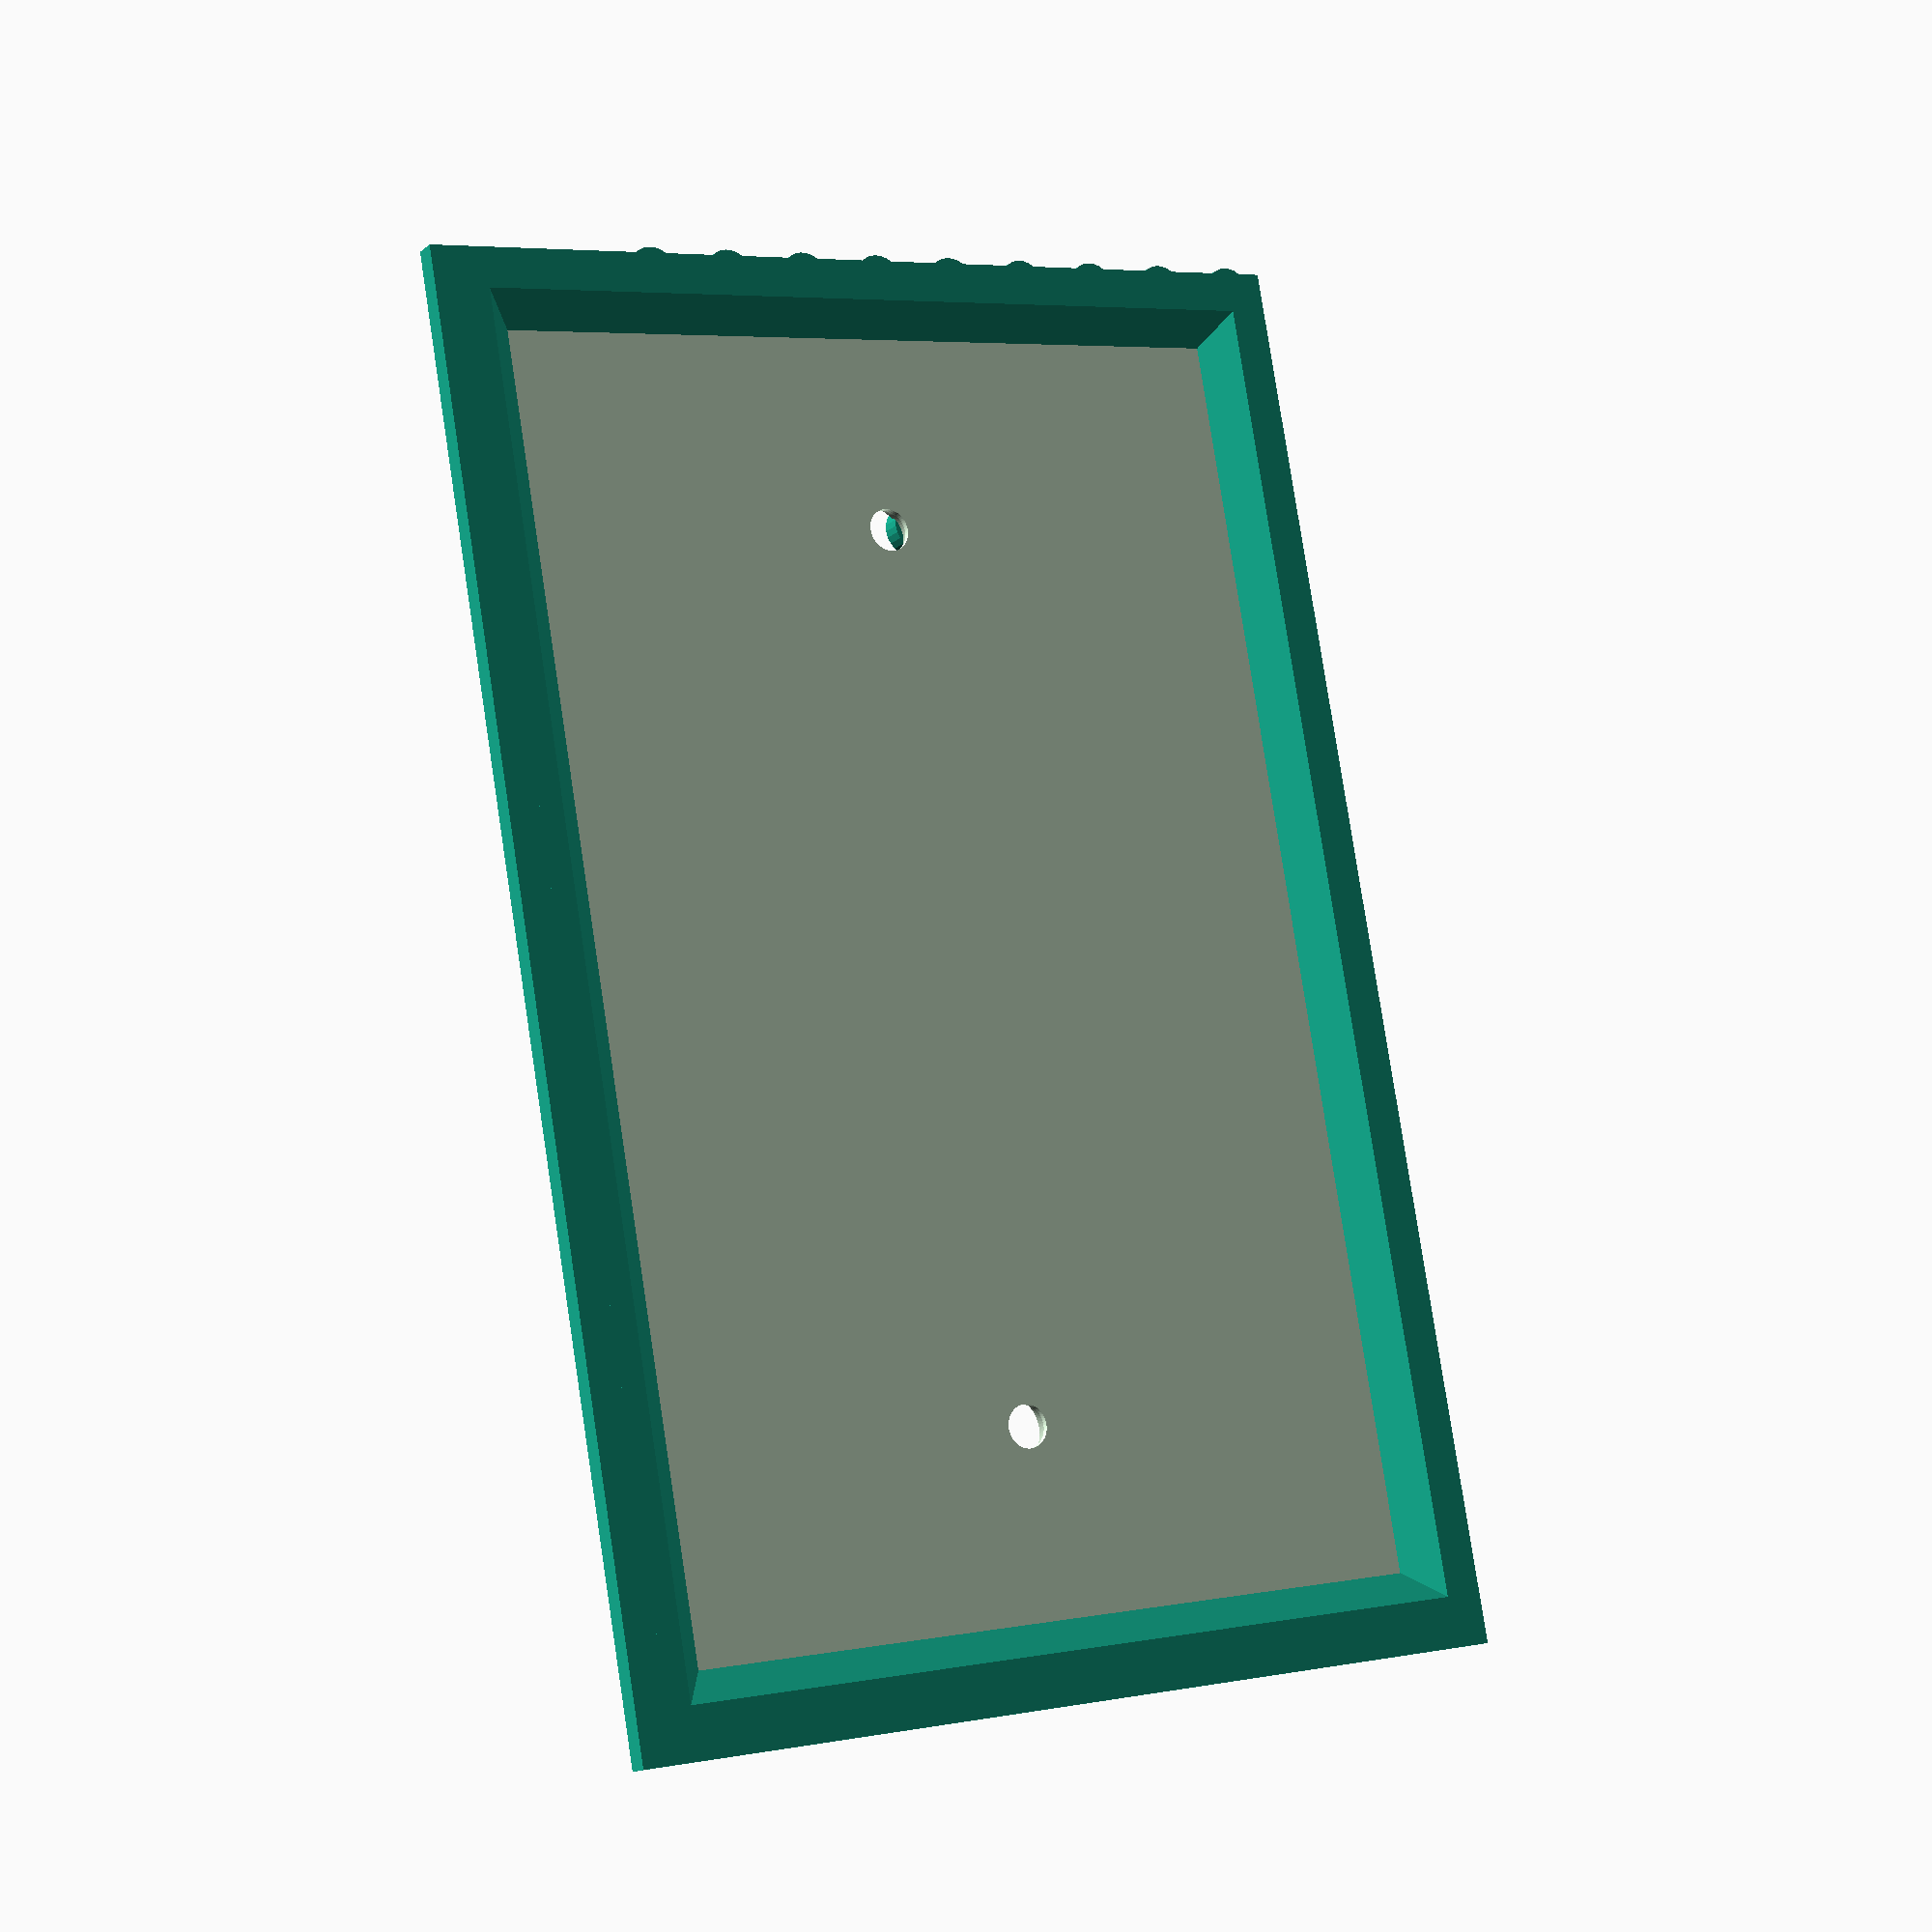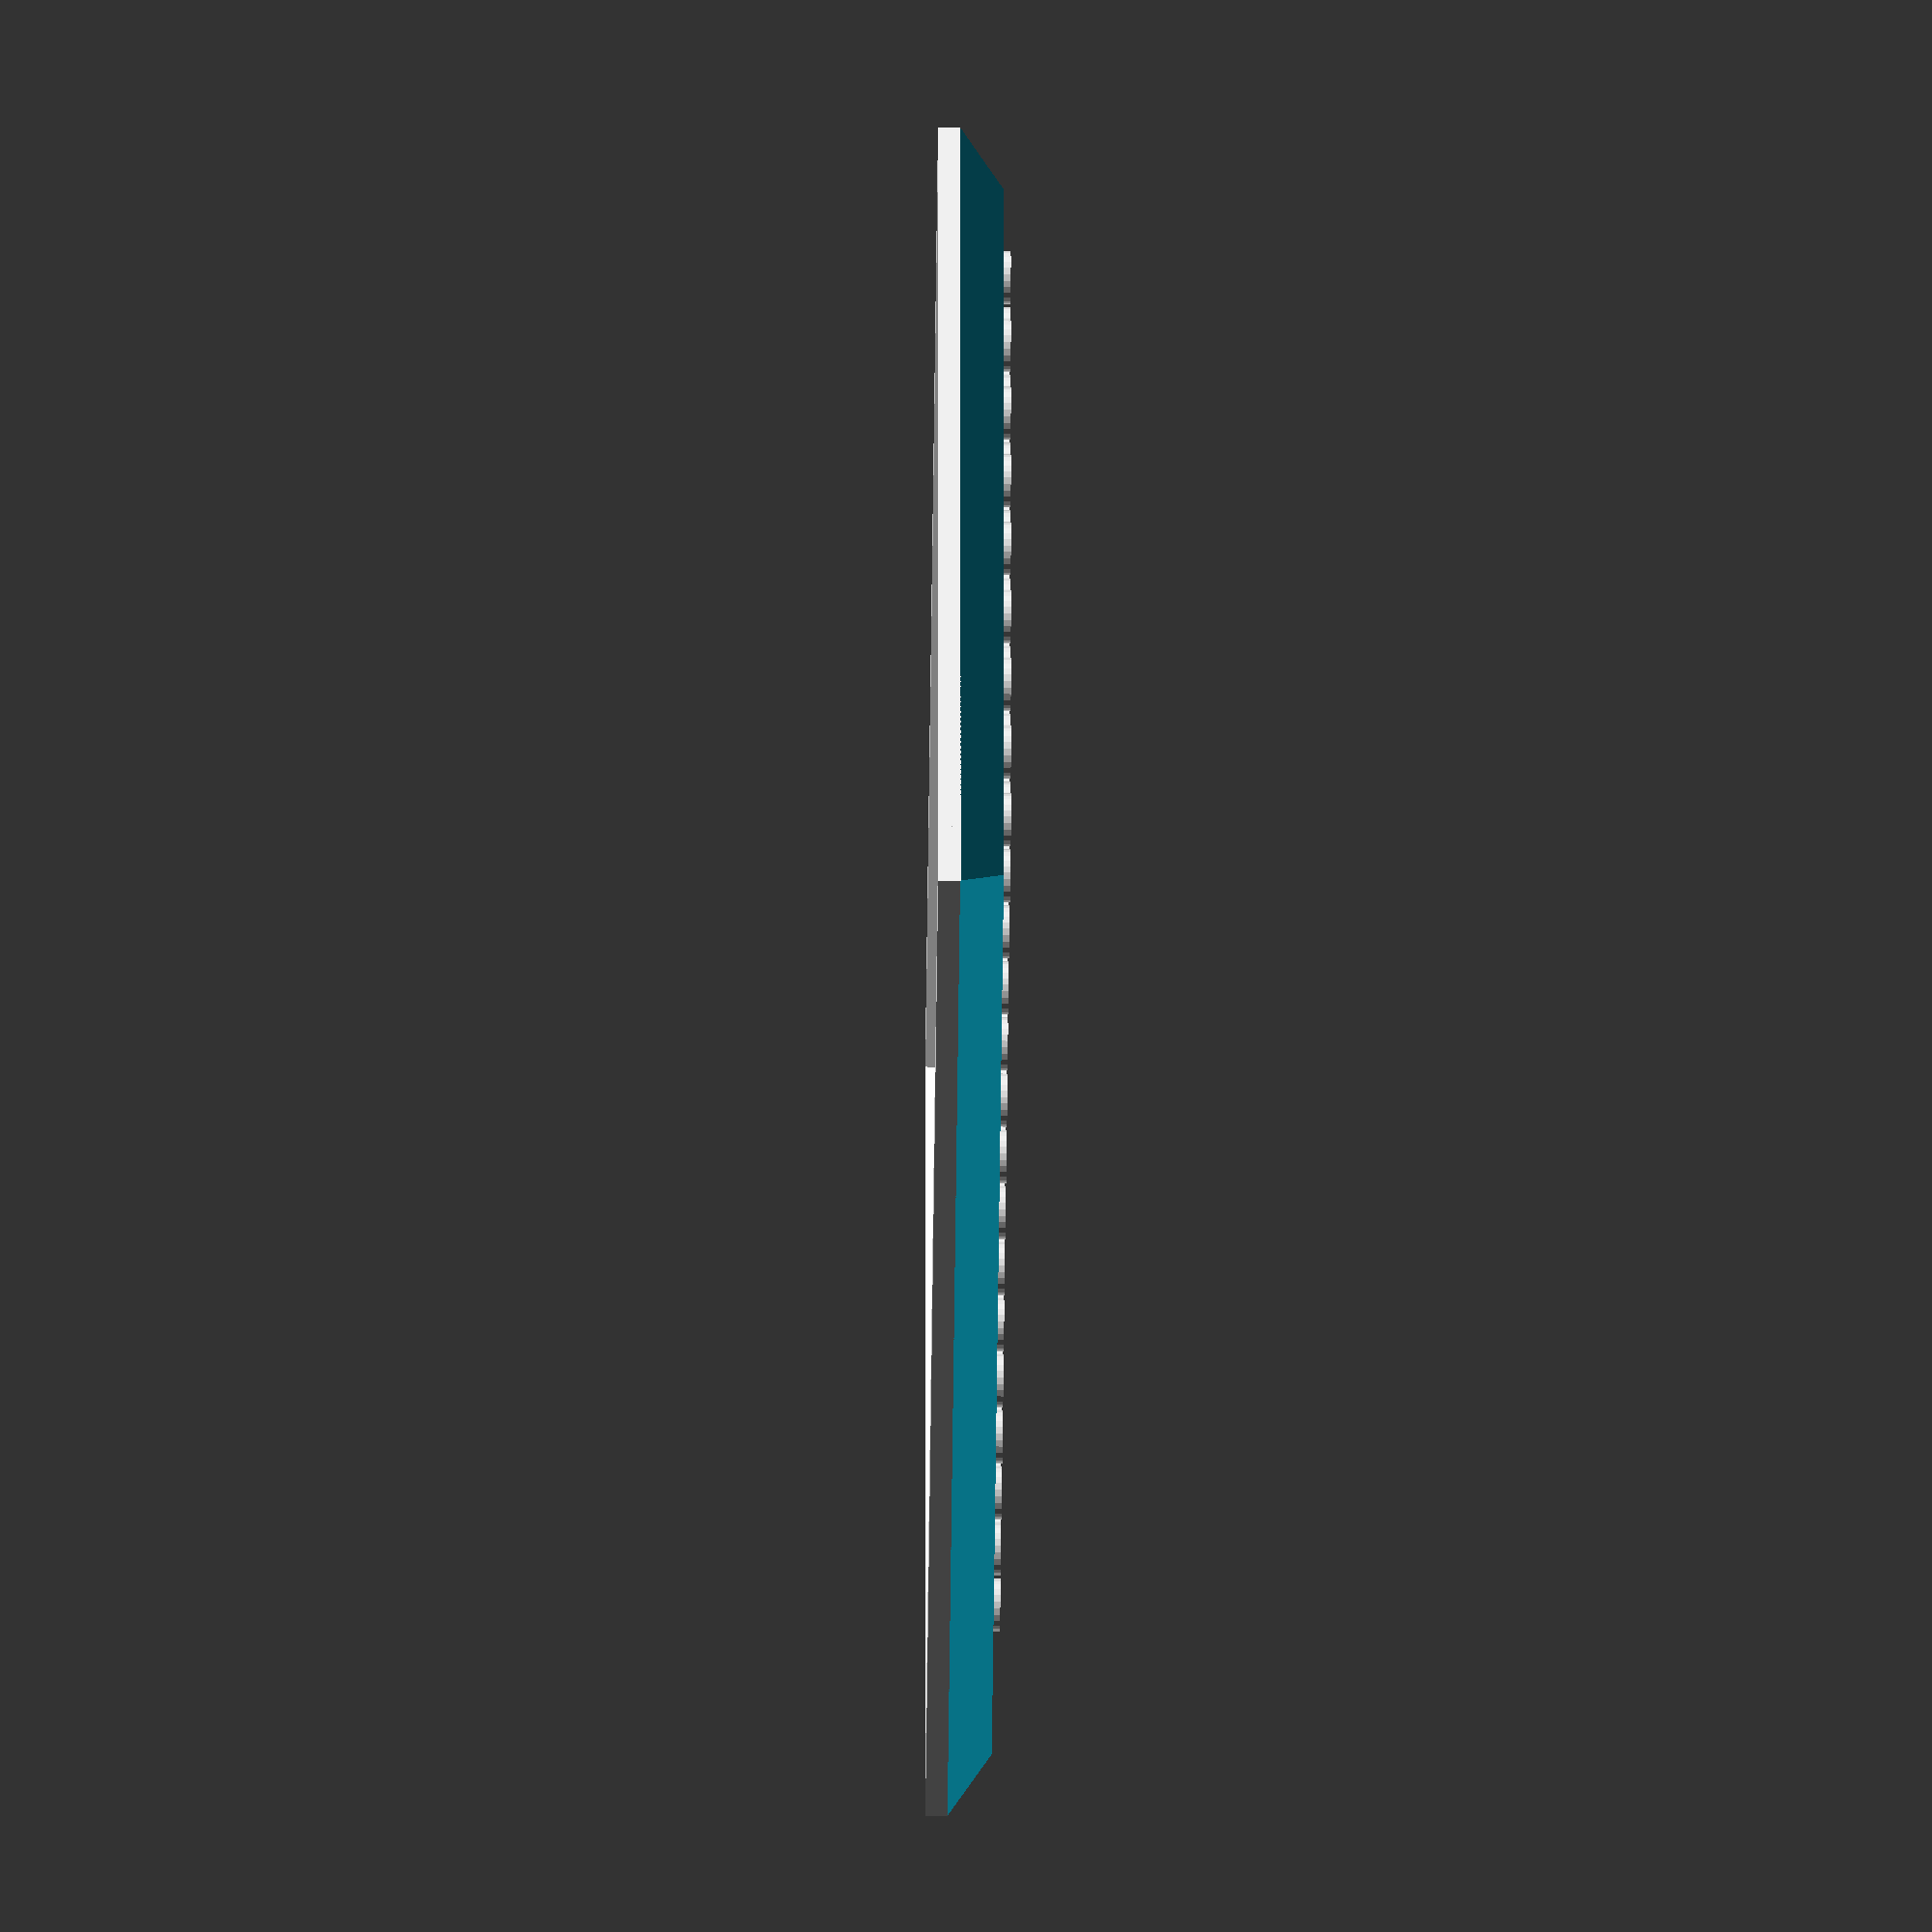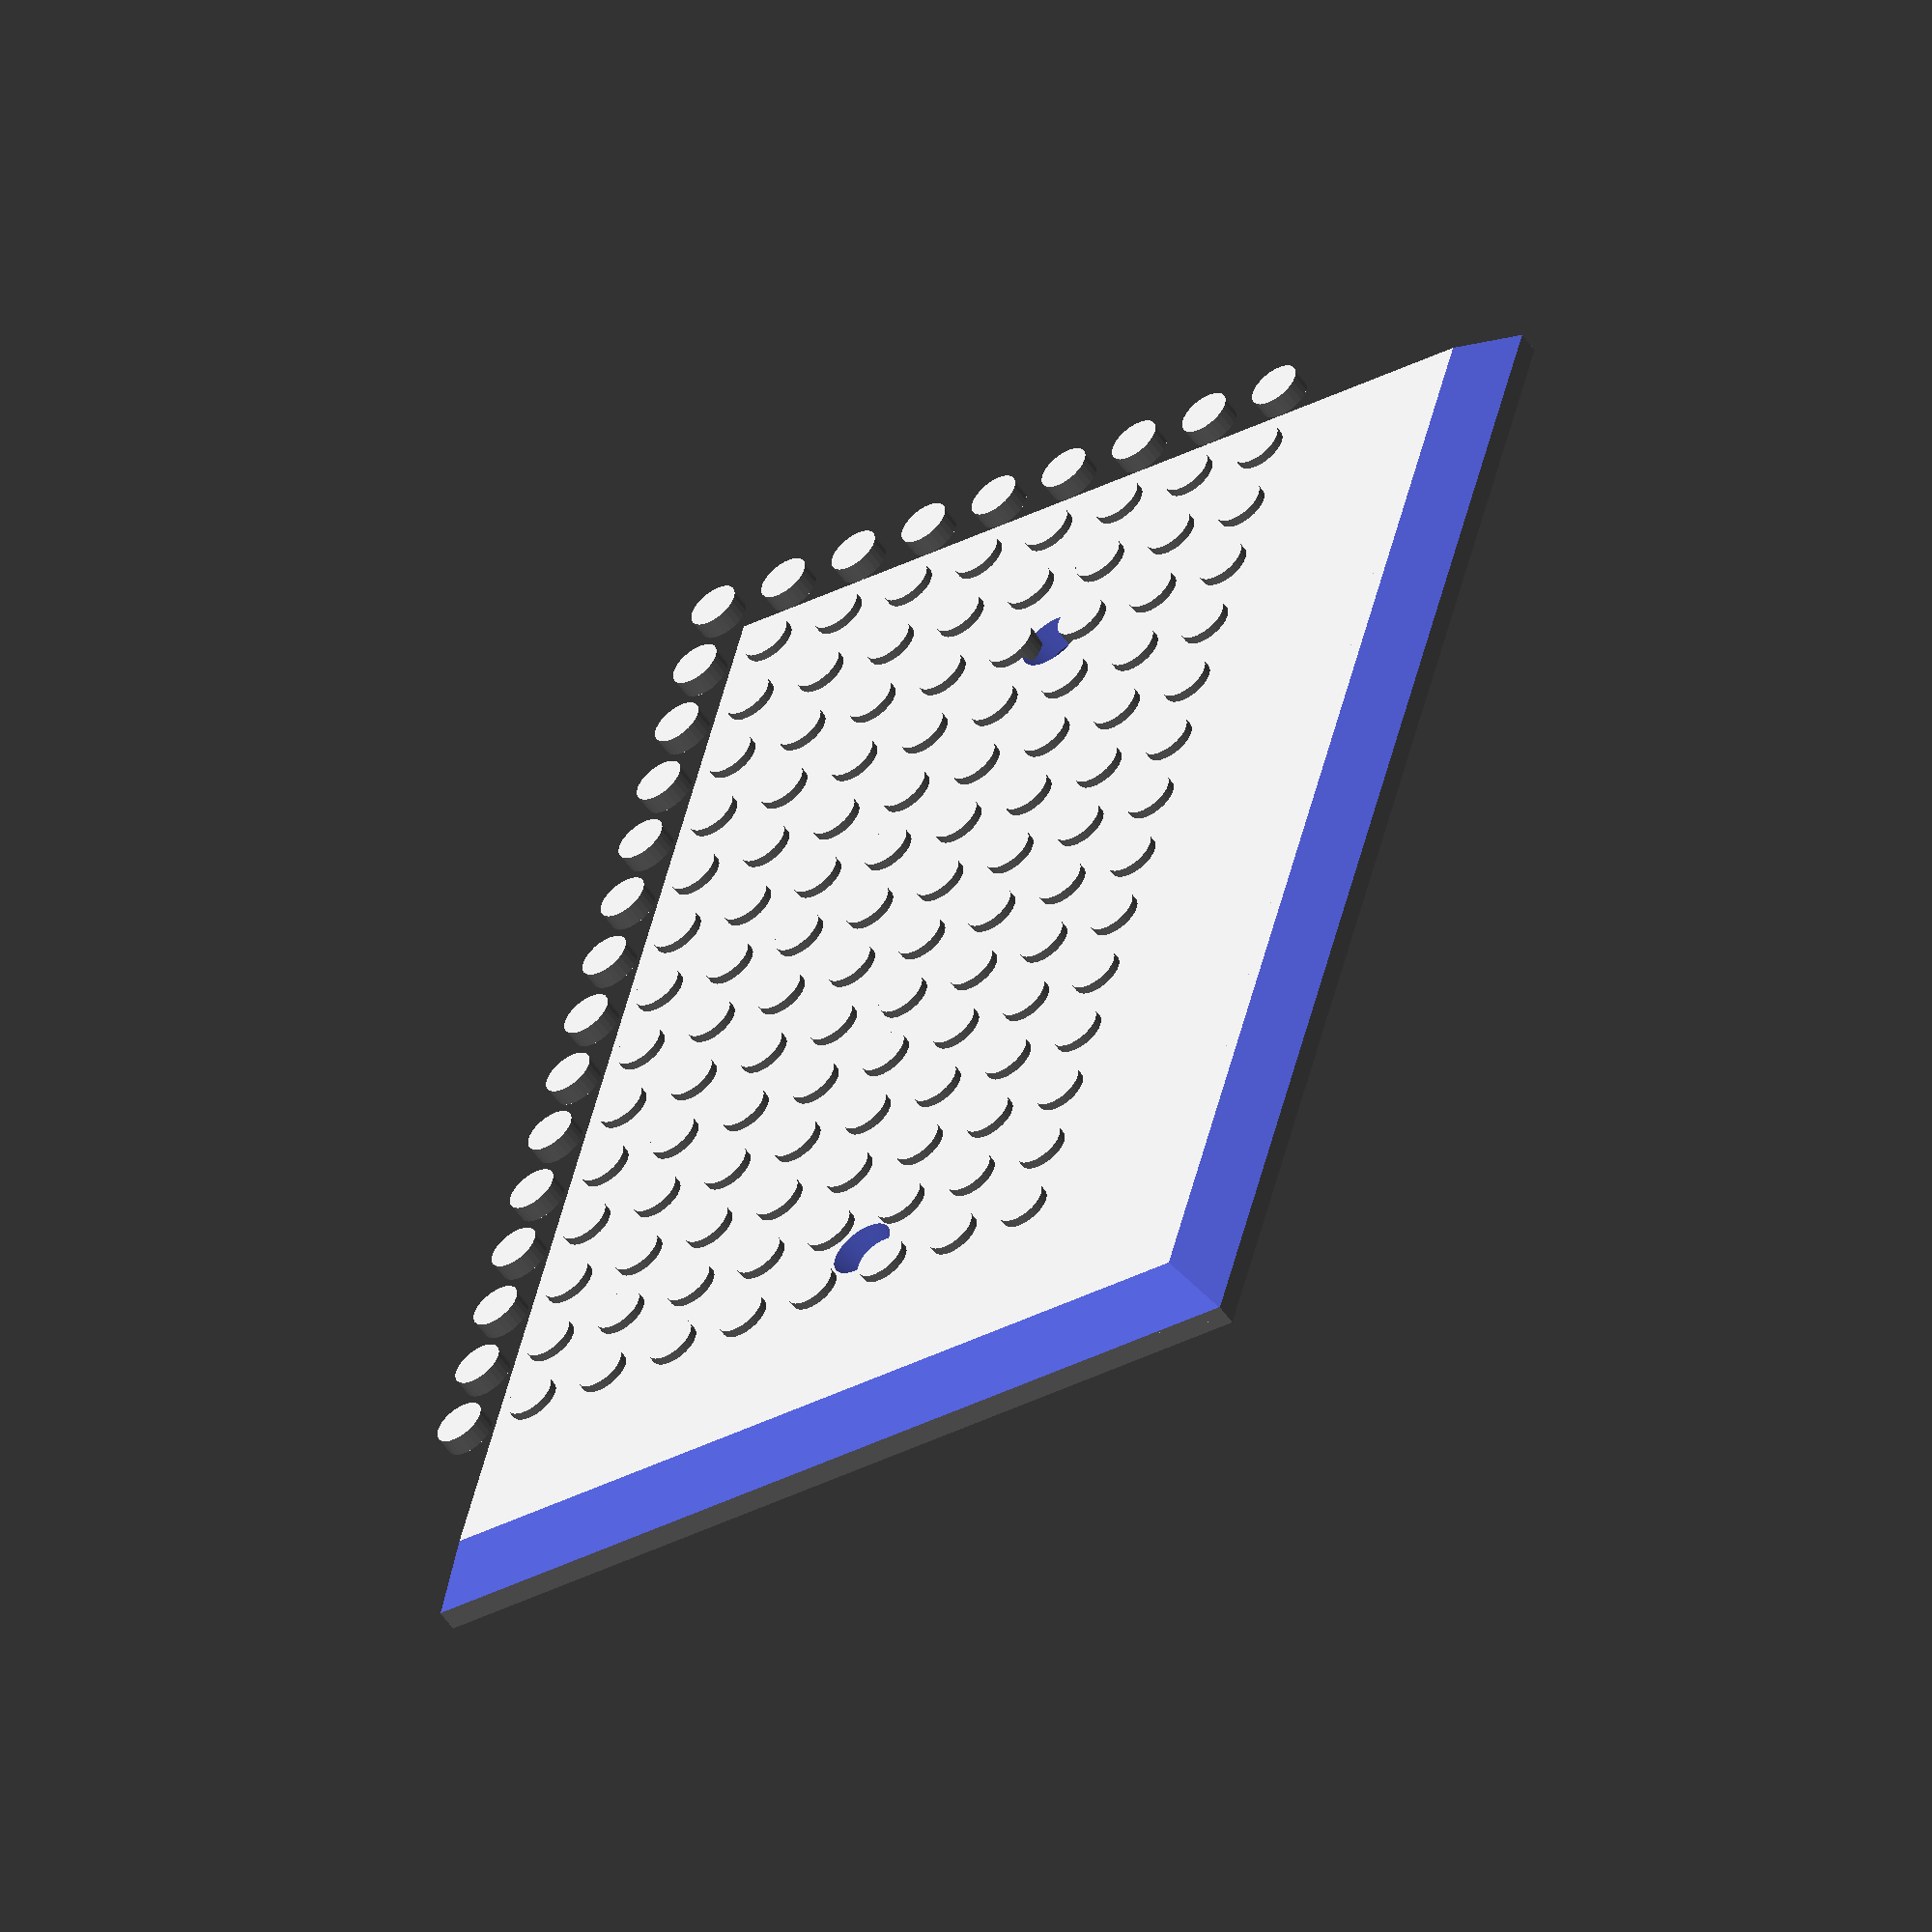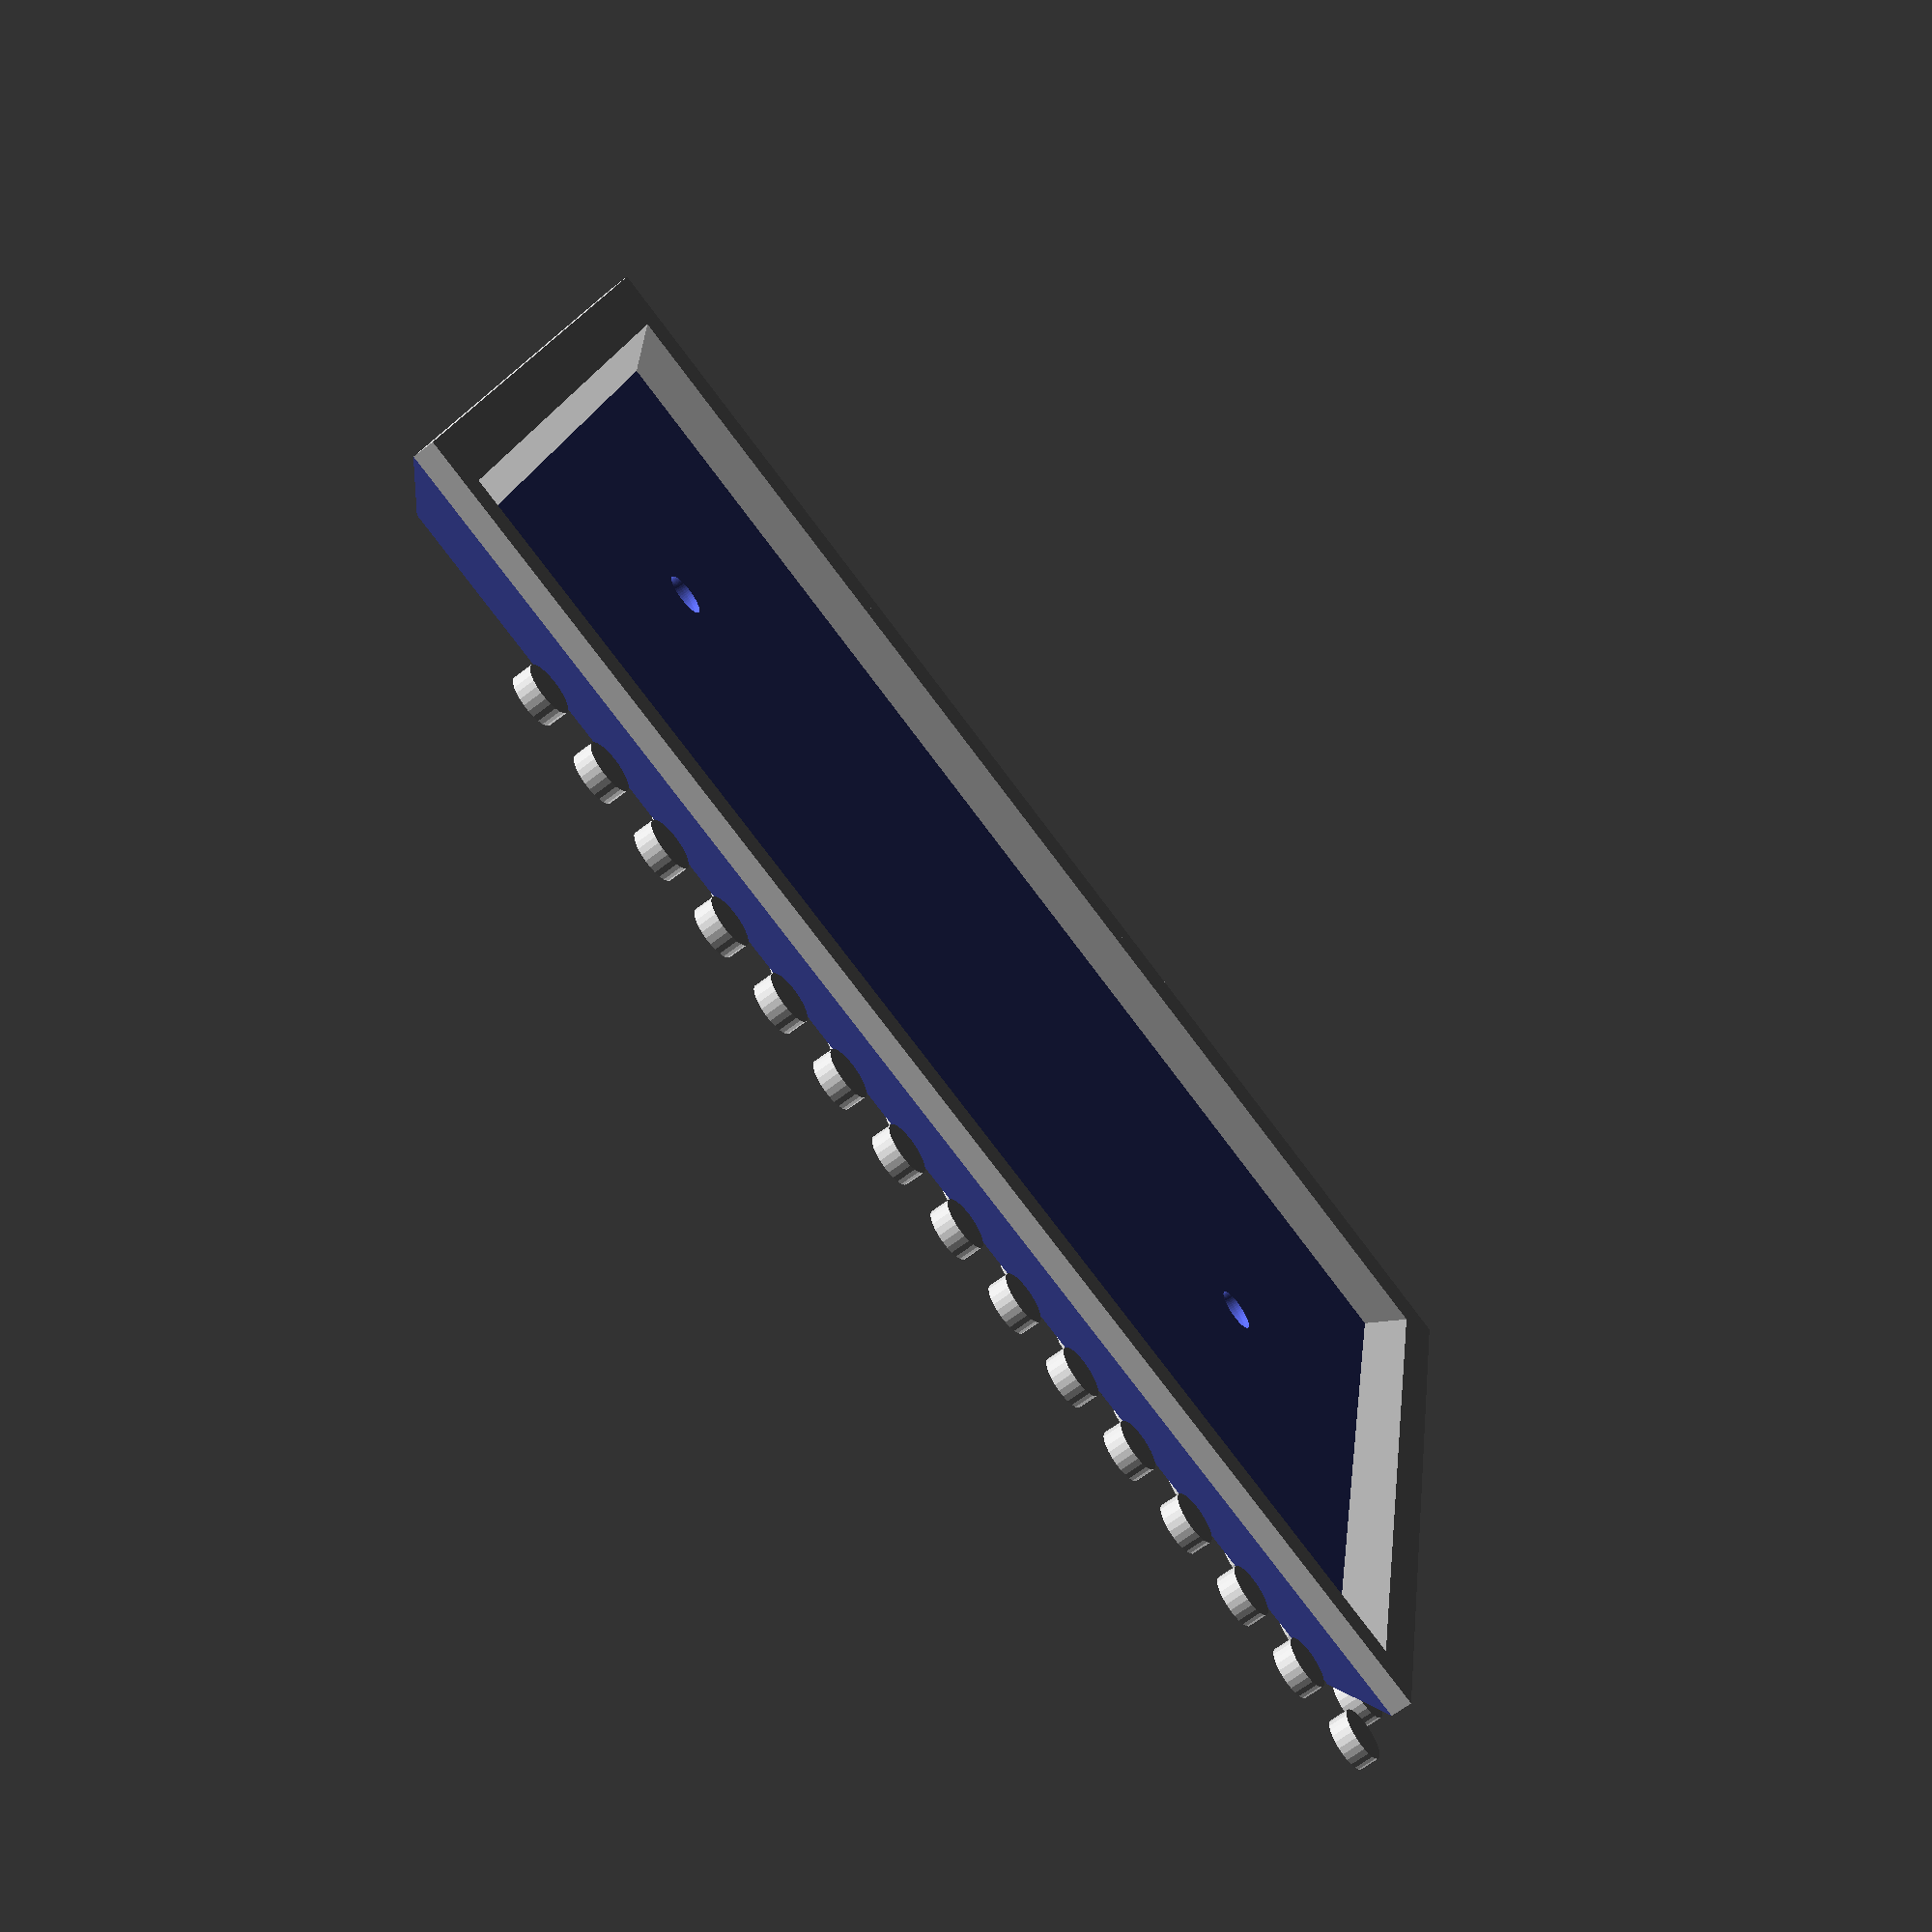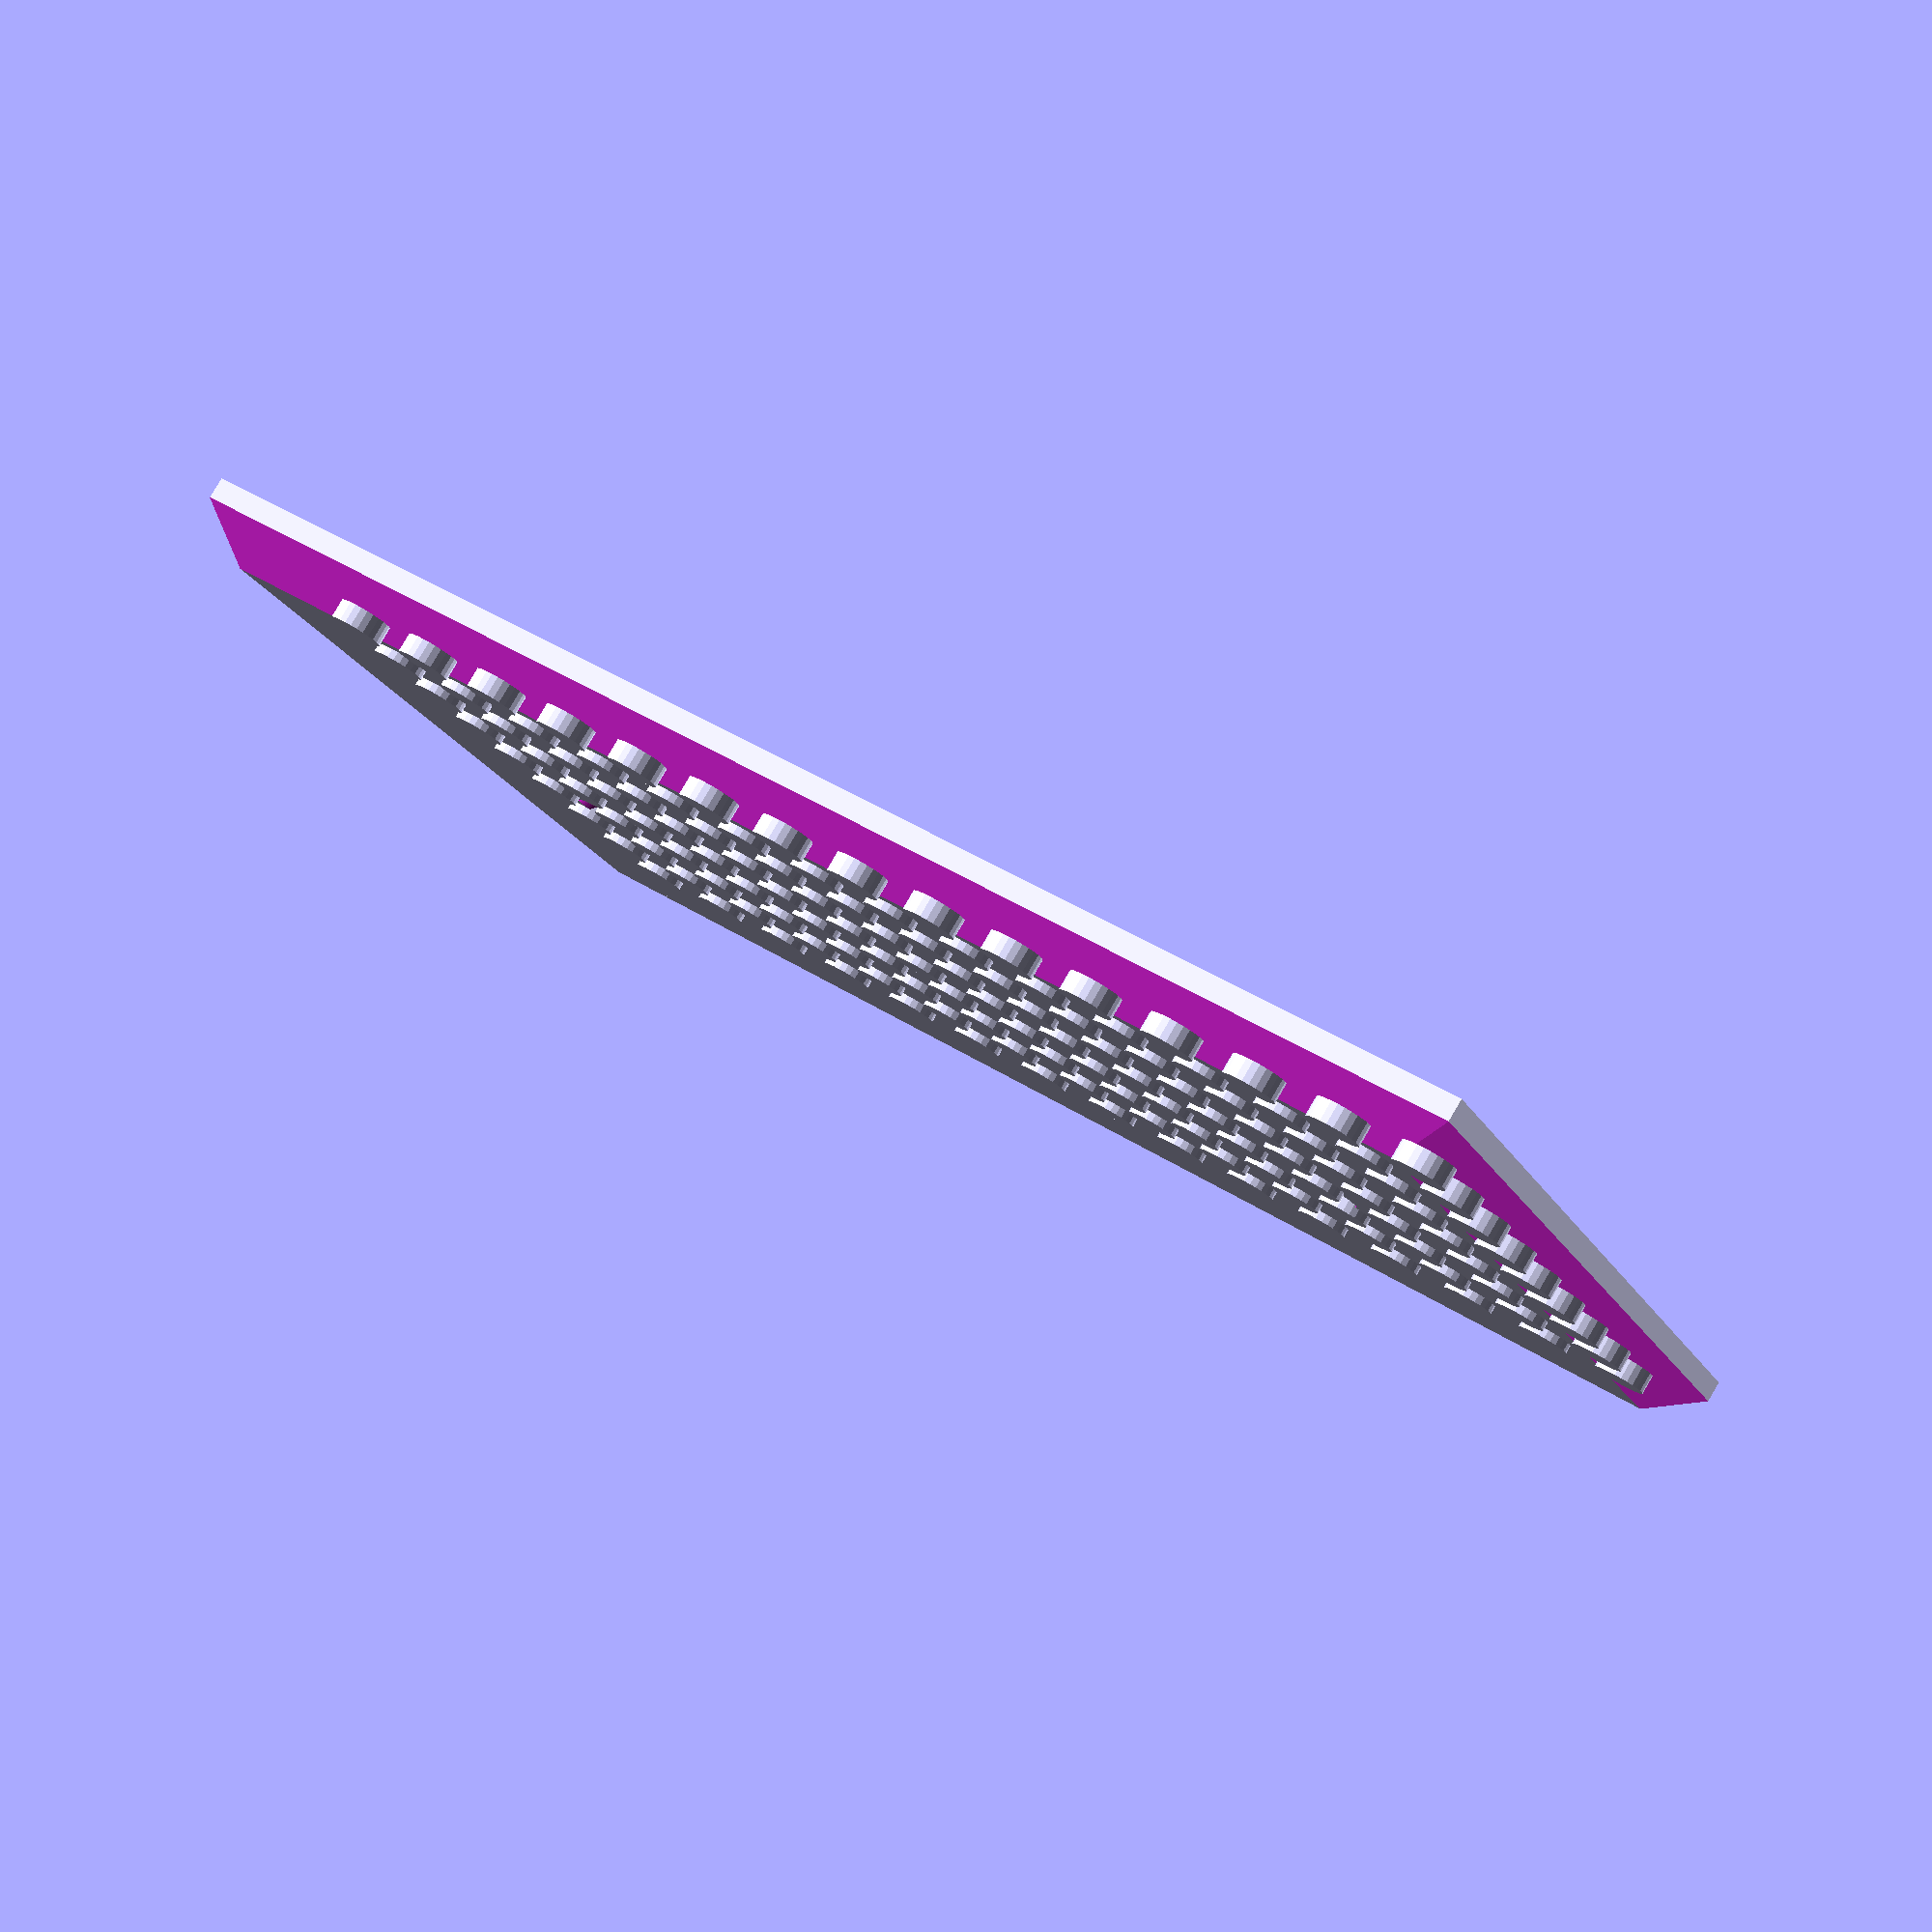
<openscad>
/*
	WALLY - Wall Plate Customizer
	created by TheNewHobbyist, 2013 (http://thenewhobbyist.com)
	modified by Mercury Thirteen (Mercury0x0d), 2022 (http://MercuryCoding.com)

	Most of the connectors used with this thing are panel mount connectors from www.DataPro.net I can't vouch for their quality but they did have easy to find dimensions for their products so I used them.

	Note: "None" and "Blank" should not be considered equal. if "None" is selected for one of the three holes on a plate, the other selected holes will be centered on that plate. If "Blank" is selected that plug location will remain blank but the other selected holes will NOT move into a centered position.



	Change Log:
    
    v1.7.2.studs.a - 2024-jul 11
	Adding studs for Lego type blocks.

	v1.7.2 - Mercury0x0d - 2/19/2023 - Developed in OpenSCAD 2021.01
	Fixed:
		- Made change suggested by @Johnepanz to ovalify the mounting holes of Neutrik cutouts


	v1.7.1 - Mercury0x0d - 9/15/2022 - Developed in OpenSCAD 2021.01
	Fixed:
		- Eliminated "gang based" X axis positioning. Turns out, if you use negative numbers to signify a special positioning mode, you can no longer use negative numbers when you actually need negative numbers. Funny thing, that.


	v1.7 - Mercury0x0d - 8/24/2022 - Developed in OpenSCAD 2021.01
	Added:
		- Completely rewrote the jack layout engine:
			- Mixed Plate layouts can now handle up to three rows of jacks
			- Pitch between rows of jacks is now selectable on a per-gang basis
		- Created jack "A/V - Banana Plug"  based on jack "A/V - Banana Plug With Border"
		- Height values to the Plate Size dropdown menu
		- Improvements from "ReModded_WALLY_Plate_Customizer" (https://www.thingiverse.com/thing:4493144) by RobBotic:
			- Imported modules for creating keystone jacks / solids resulting in a better fit and an improved code footprint
			- Imported jack "A/V - Banana Plug With Border"
		- New Full Plate types from "Customizable Switch or Outlet Wall Plate" (https://www.thingiverse.com/thing:3840723) by pete2585:
			- Power - Outlet - Despard Single
			- Power - Outlet - Despard Double
			- Power - Outlet - Despard Triple
			- Lighting - Pushbutton Pair
			- Lighting - Rotary Dimmer / Fan Control

	Changed:
		- Modularized duplex outlet hole creation to further improve code footprint
		- Removed version number from header comment since the Change Log here effectively communicates that information now.
		- Separated menu items out to individual menus according to whether they are a "Full Plate" or "Mixed Plate" option.
		- Split creation of solids out from PlateDoHoles() and into PlateDoSolids() to allow for more efficient code
		- Label handling is no longer tied to each individual jack; you can now place as many Labels as you like, anywhere on the plate, each with its own settings for font, size, angle and cut depth!
		- Variable names have been altered for greater code readability.

	Fixed:
		- All cubes comprising SolidKeystone now render correctly (one was missing previously)
		- Cylinder Quality now defaults to 64 (half) instead of 128 (maximum)
		- Labels are now the last step of plate creation to ensure that solids do not interfere with the text cutouts
		- Trimmed some unused variables


	v1.6 - Mercury0x0d - 8/17/2022
	- Added an adjustable value for cylinder quality
	- Added an adjustable value for Label size
	- Adjusted location of bottom text labels to fix a bug where Label spacing did not match across top and bottom positions
	- Adjusted Z-height of main cube used in building keystone solids to fix a bug where text labels on upper keystone jacks would be obscured by the solid protruding through the text cutout
	- Grouped options into tabs for greater ease of use
	- Removed dualsidetoggle reference as it appears nowhere else in the code and is functionally the same as a duplex outlet
	- Sorted cutout names in Customizer lists to make more logical sense and make for easier navigation


	v1.5 - Mercury0x0d - 8/16/2022
	- Added Neutrik Cutouts (https://www.datapro.net/drawings/cutouts/neutrik_cutout.pdf) per HacksolotFilms's suggestion


	v1.4 - Mercury0x0d - 8/13/2022 - The "I've never used OpenSCAD in my life until yesterday" edition! :D
	- Added Keystone Jack - Dual to allow a pair of keystone jacks side-by-side.
	- Fixed a bug where the first plate spot did not build unless one of the "full plate" options are used
	- Fixed: "Liberation Mono:Bol" -> "Liberation Mono:Bold"
	- Improved layout of code... to me, at least. :)


	v1.3 - TheNewHobbyist
	ADDED: 3 new sizes for plate export: Standard, Junior-Jumbo, and Jumbo.


	v1.2 - TheNewHobbyist
	ADDED: Long Toggle Switch for laird


	v1.1 - TheNewHobbyist
	UPDATED: Screw hole locations for designer and toggle plate types.
	UPDATED: Hole size for designer plate type.
	UPDATED: Outlet hole spacing

*/

  //////////////////////////
 // Customizer Settings: //
//////////////////////////

/* [Plate Specifications] */
// How many gangs will this plate have?
Plate_Width = 1;								// [1:5]

// Overall plate size
Plate_Size = 2;									// [0:Standard - 4.5 inch / 114.3 mm height, 1:Junior-Jumbo - 4.875 inch / 123.825 mm height, 2:Jumbo - 5.25 inch / 133.35 mm height]

// Set smoothness of curves and holes.
Cylinder_Quality = 64;							// [16:128]

// Make studs or not?
Make_Studs_Check = 1;								// [0:1]



/* [Gang 1 Settings] */
// Full plate selection; overrides any other selections for this gang
Gang_1_Full_Plate = "none";						// ["none": None, "button": Lighting - Pushbutton Pair, "rocker": Lighting - Rocker / Paddle / Leviton 'Decora', "rotary": Lighting - Rotary Dimmer / Fan Control, "toggle": Lighting - Toggle Switch, "long_toggle": Lighting - Toggle Switch - Long, "NEMA-L5-30P": Power - NEMA L5-30P, "outletDespardSingle": Power - Outlet - Despard Single, "outletDespardDouble": Power - Outlet - Despard Double, "outletDespardTriple": Power - Outlet - Despard Triple, "outletDuplex": Power - Outlet - Duplex]

// Fine-tune row padding
Gang_1_Row_Pitch_Adjust = 0;					// [-4:16]

// Row 1 type (if not using a Full Plate option)
Gang_1_Row_1 = "none";							// ["none": None, "blank": Blank Port, "bananaJackSet": A/V - Banana Jack Set, "bananaJackSetWithBorder": A/V - Banana Jack Set With Border, "displayport": A/V - Displayport, "dvi": A/V - DVI-I Port, "hdmi": A/V - HDMI Port, "neutrik": A/V - Neutrik Cutout, "svideo": A/V - S-Video Port, "stereo": A/V - Stereo Headphone Jack, "vga": A/V - VGA Port, "cat5e": Data - Cat 5e / Cat 6 Port, "db09": Data - DB-09 Port, "f-type": Data - F-Type/Coaxial Port, "firewire": Data - Firewire IEEE 1394 Port, "keystone1": Data - Keystone Jack, "keystone2": Data - Keystone Jack - Dual, "ps2": Data - PS2 Port, "usb-a": Data - USB-A Port, "usb-b": Data - USB-B Port]

// Row 2 type (if not using a Full Plate option)
Gang_1_Row_2 = "none";							// ["none": None, "blank": Blank Port, "bananaJackSet": A/V - Banana Jack Set, "bananaJackSetWithBorder": A/V - Banana Jack Set With Border, "displayport": A/V - Displayport, "dvi": A/V - DVI-I Port, "hdmi": A/V - HDMI Port, "neutrik": A/V - Neutrik Cutout, "svideo": A/V - S-Video Port, "stereo": A/V - Stereo Headphone Jack, "vga": A/V - VGA Port, "cat5e": Data - Cat 5e / Cat 6 Port, "db09": Data - DB-09 Port, "f-type": Data - F-Type/Coaxial Port, "firewire": Data - Firewire IEEE 1394 Port, "keystone1": Data - Keystone Jack, "keystone2": Data - Keystone Jack - Dual, "ps2": Data - PS2 Port, "usb-a": Data - USB-A Port, "usb-b": Data - USB-B Port]

// Row 3 type (if not using a Full Plate option)
Gang_1_Row_3 = "none";							// ["none": None, "blank": Blank Port, "bananaJackSet": A/V - Banana Jack Set, "bananaJackSetWithBorder": A/V - Banana Jack Set With Border, "displayport": A/V - Displayport, "dvi": A/V - DVI-I Port, "hdmi": A/V - HDMI Port, "neutrik": A/V - Neutrik Cutout, "svideo": A/V - S-Video Port, "stereo": A/V - Stereo Headphone Jack, "vga": A/V - VGA Port, "cat5e": Data - Cat 5e / Cat 6 Port, "db09": Data - DB-09 Port, "f-type": Data - F-Type/Coaxial Port, "firewire": Data - Firewire IEEE 1394 Port, "keystone1": Data - Keystone Jack, "keystone2": Data - Keystone Jack - Dual, "ps2": Data - PS2 Port, "usb-a": Data - USB-A Port, "usb-b": Data - USB-B Port]





/* [Gang 2 Settings] */
Gang_2_Full_Plate = "none";						// ["none": None, "button": Lighting - Pushbutton Pair, "rocker": Lighting - Rocker / Paddle / Leviton 'Decora', "rotary": Lighting - Rotary Dimmer / Fan Control, "toggle": Lighting - Toggle Switch, "long_toggle": Lighting - Toggle Switch - Long, "NEMA-L5-30P": Power - NEMA L5-30P, "outletDespardSingle": Power - Outlet - Despard Single, "outletDespardDouble": Power - Outlet - Despard Double, "outletDespardTriple": Power - Outlet - Despard Triple, "outletDuplex": Power - Outlet - Duplex]

// Fine-tune row padding
Gang_2_Row_Pitch_Adjust = 0;					// [-4:16]

// Row 1 type (if not using a Full Plate option)
Gang_2_Row_1 = "none";							// ["none": None, "blank": Blank Port, "bananaJackSet": A/V - Banana Jack Set, "bananaJackSetWithBorder": A/V - Banana Jack Set With Border, "displayport": A/V - Displayport, "dvi": A/V - DVI-I Port, "hdmi": A/V - HDMI Port, "neutrik": A/V - Neutrik Cutout, "svideo": A/V - S-Video Port, "stereo": A/V - Stereo Headphone Jack, "vga": A/V - VGA Port, "cat5e": Data - Cat 5e / Cat 6 Port, "db09": Data - DB-09 Port, "f-type": Data - F-Type/Coaxial Port, "firewire": Data - Firewire IEEE 1394 Port, "keystone1": Data - Keystone Jack, "keystone2": Data - Keystone Jack - Dual, "ps2": Data - PS2 Port, "usb-a": Data - USB-A Port, "usb-b": Data - USB-B Port]

// Row 2 type (if not using a Full Plate option)
Gang_2_Row_2 = "none";							// ["none": None, "blank": Blank Port, "bananaJackSet": A/V - Banana Jack Set, "bananaJackSetWithBorder": A/V - Banana Jack Set With Border, "displayport": A/V - Displayport, "dvi": A/V - DVI-I Port, "hdmi": A/V - HDMI Port, "neutrik": A/V - Neutrik Cutout, "svideo": A/V - S-Video Port, "stereo": A/V - Stereo Headphone Jack, "vga": A/V - VGA Port, "cat5e": Data - Cat 5e / Cat 6 Port, "db09": Data - DB-09 Port, "f-type": Data - F-Type/Coaxial Port, "firewire": Data - Firewire IEEE 1394 Port, "keystone1": Data - Keystone Jack, "keystone2": Data - Keystone Jack - Dual, "ps2": Data - PS2 Port, "usb-a": Data - USB-A Port, "usb-b": Data - USB-B Port]

// Row 3 type (if not using a Full Plate option)
Gang_2_Row_3 = "none";							// ["none": None, "blank": Blank Port, "bananaJackSet": A/V - Banana Jack Set, "bananaJackSetWithBorder": A/V - Banana Jack Set With Border, "displayport": A/V - Displayport, "dvi": A/V - DVI-I Port, "hdmi": A/V - HDMI Port, "neutrik": A/V - Neutrik Cutout, "svideo": A/V - S-Video Port, "stereo": A/V - Stereo Headphone Jack, "vga": A/V - VGA Port, "cat5e": Data - Cat 5e / Cat 6 Port, "db09": Data - DB-09 Port, "f-type": Data - F-Type/Coaxial Port, "firewire": Data - Firewire IEEE 1394 Port, "keystone1": Data - Keystone Jack, "keystone2": Data - Keystone Jack - Dual, "ps2": Data - PS2 Port, "usb-a": Data - USB-A Port, "usb-b": Data - USB-B Port]





/* [Gang 3 Settings] */
Gang_3_Full_Plate = "none";						// ["none": None, "button": Lighting - Pushbutton Pair, "rocker": Lighting - Rocker / Paddle / Leviton 'Decora', "rotary": Lighting - Rotary Dimmer / Fan Control, "toggle": Lighting - Toggle Switch, "long_toggle": Lighting - Toggle Switch - Long, "NEMA-L5-30P": Power - NEMA L5-30P, "outletDespardSingle": Power - Outlet - Despard Single, "outletDespardDouble": Power - Outlet - Despard Double, "outletDespardTriple": Power - Outlet - Despard Triple, "outletDuplex": Power - Outlet - Duplex]

// Fine-tune row padding
Gang_3_Row_Pitch_Adjust = 0;					// [-4:16]

// Row 1 type (if not using a Full Plate option)
Gang_3_Row_1 = "none";							// ["none": None, "blank": Blank Port, "bananaJackSet": A/V - Banana Jack Set, "bananaJackSetWithBorder": A/V - Banana Jack Set With Border, "displayport": A/V - Displayport, "dvi": A/V - DVI-I Port, "hdmi": A/V - HDMI Port, "neutrik": A/V - Neutrik Cutout, "svideo": A/V - S-Video Port, "stereo": A/V - Stereo Headphone Jack, "vga": A/V - VGA Port, "cat5e": Data - Cat 5e / Cat 6 Port, "db09": Data - DB-09 Port, "f-type": Data - F-Type/Coaxial Port, "firewire": Data - Firewire IEEE 1394 Port, "keystone1": Data - Keystone Jack, "keystone2": Data - Keystone Jack - Dual, "ps2": Data - PS2 Port, "usb-a": Data - USB-A Port, "usb-b": Data - USB-B Port]

// Row 2 type (if not using a Full Plate option)
Gang_3_Row_2 = "none";							// ["none": None, "blank": Blank Port, "bananaJackSet": A/V - Banana Jack Set, "bananaJackSetWithBorder": A/V - Banana Jack Set With Border, "displayport": A/V - Displayport, "dvi": A/V - DVI-I Port, "hdmi": A/V - HDMI Port, "neutrik": A/V - Neutrik Cutout, "svideo": A/V - S-Video Port, "stereo": A/V - Stereo Headphone Jack, "vga": A/V - VGA Port, "cat5e": Data - Cat 5e / Cat 6 Port, "db09": Data - DB-09 Port, "f-type": Data - F-Type/Coaxial Port, "firewire": Data - Firewire IEEE 1394 Port, "keystone1": Data - Keystone Jack, "keystone2": Data - Keystone Jack - Dual, "ps2": Data - PS2 Port, "usb-a": Data - USB-A Port, "usb-b": Data - USB-B Port]

// Row 3 type (if not using a Full Plate option)
Gang_3_Row_3 = "none";							// ["none": None, "blank": Blank Port, "bananaJackSet": A/V - Banana Jack Set, "bananaJackSetWithBorder": A/V - Banana Jack Set With Border, "displayport": A/V - Displayport, "dvi": A/V - DVI-I Port, "hdmi": A/V - HDMI Port, "neutrik": A/V - Neutrik Cutout, "svideo": A/V - S-Video Port, "stereo": A/V - Stereo Headphone Jack, "vga": A/V - VGA Port, "cat5e": Data - Cat 5e / Cat 6 Port, "db09": Data - DB-09 Port, "f-type": Data - F-Type/Coaxial Port, "firewire": Data - Firewire IEEE 1394 Port, "keystone1": Data - Keystone Jack, "keystone2": Data - Keystone Jack - Dual, "ps2": Data - PS2 Port, "usb-a": Data - USB-A Port, "usb-b": Data - USB-B Port]





/* [Gang 4 Settings] */
Gang_4_Full_Plate = "none";						// ["none": None, "button": Lighting - Pushbutton Pair, "rocker": Lighting - Rocker / Paddle / Leviton 'Decora', "rotary": Lighting - Rotary Dimmer / Fan Control, "toggle": Lighting - Toggle Switch, "long_toggle": Lighting - Toggle Switch - Long, "NEMA-L5-30P": Power - NEMA L5-30P, "outletDespardSingle": Power - Outlet - Despard Single, "outletDespardDouble": Power - Outlet - Despard Double, "outletDespardTriple": Power - Outlet - Despard Triple, "outletDuplex": Power - Outlet - Duplex]

// Fine-tune row padding
Gang_4_Row_Pitch_Adjust = 0;					// [-4:16]

// Row 1 type (if not using a Full Plate option)
Gang_4_Row_1 = "none";							// ["none": None, "blank": Blank Port, "bananaJackSet": A/V - Banana Jack Set, "bananaJackSetWithBorder": A/V - Banana Jack Set With Border, "displayport": A/V - Displayport, "dvi": A/V - DVI-I Port, "hdmi": A/V - HDMI Port, "neutrik": A/V - Neutrik Cutout, "svideo": A/V - S-Video Port, "stereo": A/V - Stereo Headphone Jack, "vga": A/V - VGA Port, "cat5e": Data - Cat 5e / Cat 6 Port, "db09": Data - DB-09 Port, "f-type": Data - F-Type/Coaxial Port, "firewire": Data - Firewire IEEE 1394 Port, "keystone1": Data - Keystone Jack, "keystone2": Data - Keystone Jack - Dual, "ps2": Data - PS2 Port, "usb-a": Data - USB-A Port, "usb-b": Data - USB-B Port]

// Row 2 type (if not using a Full Plate option)
Gang_4_Row_2 = "none";							// ["none": None, "blank": Blank Port, "bananaJackSet": A/V - Banana Jack Set, "bananaJackSetWithBorder": A/V - Banana Jack Set With Border, "displayport": A/V - Displayport, "dvi": A/V - DVI-I Port, "hdmi": A/V - HDMI Port, "neutrik": A/V - Neutrik Cutout, "svideo": A/V - S-Video Port, "stereo": A/V - Stereo Headphone Jack, "vga": A/V - VGA Port, "cat5e": Data - Cat 5e / Cat 6 Port, "db09": Data - DB-09 Port, "f-type": Data - F-Type/Coaxial Port, "firewire": Data - Firewire IEEE 1394 Port, "keystone1": Data - Keystone Jack, "keystone2": Data - Keystone Jack - Dual, "ps2": Data - PS2 Port, "usb-a": Data - USB-A Port, "usb-b": Data - USB-B Port]

// Row 3 type (if not using a Full Plate option)
Gang_4_Row_3 = "none";							// ["none": None, "blank": Blank Port, "bananaJackSet": A/V - Banana Jack Set, "bananaJackSetWithBorder": A/V - Banana Jack Set With Border, "displayport": A/V - Displayport, "dvi": A/V - DVI-I Port, "hdmi": A/V - HDMI Port, "neutrik": A/V - Neutrik Cutout, "svideo": A/V - S-Video Port, "stereo": A/V - Stereo Headphone Jack, "vga": A/V - VGA Port, "cat5e": Data - Cat 5e / Cat 6 Port, "db09": Data - DB-09 Port, "f-type": Data - F-Type/Coaxial Port, "firewire": Data - Firewire IEEE 1394 Port, "keystone1": Data - Keystone Jack, "keystone2": Data - Keystone Jack - Dual, "ps2": Data - PS2 Port, "usb-a": Data - USB-A Port, "usb-b": Data - USB-B Port]





/* [Gang 5 Settings] */
Gang_5_Full_Plate = "none";						// ["none": None, "button": Lighting - Pushbutton Pair, "rocker": Lighting - Rocker / Paddle / Leviton 'Decora', "rotary": Lighting - Rotary Dimmer / Fan Control, "toggle": Lighting - Toggle Switch, "long_toggle": Lighting - Toggle Switch - Long, "NEMA-L5-30P": Power - NEMA L5-30P, "outletDespardSingle": Power - Outlet - Despard Single, "outletDespardDouble": Power - Outlet - Despard Double, "outletDespardTriple": Power - Outlet - Despard Triple, "outletDuplex": Power - Outlet - Duplex]

// Fine-tune row padding
Gang_5_Row_Pitch_Adjust = 0;					// [-4:16]

// Row 1 type (if not using a Full Plate option)
Gang_5_Row_1 = "none";							// ["none": None, "blank": Blank Port, "bananaJackSet": A/V - Banana Jack Set, "bananaJackSetWithBorder": A/V - Banana Jack Set With Border, "displayport": A/V - Displayport, "dvi": A/V - DVI-I Port, "hdmi": A/V - HDMI Port, "neutrik": A/V - Neutrik Cutout, "svideo": A/V - S-Video Port, "stereo": A/V - Stereo Headphone Jack, "vga": A/V - VGA Port, "cat5e": Data - Cat 5e / Cat 6 Port, "db09": Data - DB-09 Port, "f-type": Data - F-Type/Coaxial Port, "firewire": Data - Firewire IEEE 1394 Port, "keystone1": Data - Keystone Jack, "keystone2": Data - Keystone Jack - Dual, "ps2": Data - PS2 Port, "usb-a": Data - USB-A Port, "usb-b": Data - USB-B Port]

// Row 2 type (if not using a Full Plate option)
Gang_5_Row_2 = "none";							// ["none": None, "blank": Blank Port, "bananaJackSet": A/V - Banana Jack Set, "bananaJackSetWithBorder": A/V - Banana Jack Set With Border, "displayport": A/V - Displayport, "dvi": A/V - DVI-I Port, "hdmi": A/V - HDMI Port, "neutrik": A/V - Neutrik Cutout, "svideo": A/V - S-Video Port, "stereo": A/V - Stereo Headphone Jack, "vga": A/V - VGA Port, "cat5e": Data - Cat 5e / Cat 6 Port, "db09": Data - DB-09 Port, "f-type": Data - F-Type/Coaxial Port, "firewire": Data - Firewire IEEE 1394 Port, "keystone1": Data - Keystone Jack, "keystone2": Data - Keystone Jack - Dual, "ps2": Data - PS2 Port, "usb-a": Data - USB-A Port, "usb-b": Data - USB-B Port]

// Row 3 type (if not using a Full Plate option)
Gang_5_Row_3 = "none";							// ["none": None, "blank": Blank Port, "bananaJackSet": A/V - Banana Jack Set, "bananaJackSetWithBorder": A/V - Banana Jack Set With Border, "displayport": A/V - Displayport, "dvi": A/V - DVI-I Port, "hdmi": A/V - HDMI Port, "neutrik": A/V - Neutrik Cutout, "svideo": A/V - S-Video Port, "stereo": A/V - Stereo Headphone Jack, "vga": A/V - VGA Port, "cat5e": Data - Cat 5e / Cat 6 Port, "db09": Data - DB-09 Port, "f-type": Data - F-Type/Coaxial Port, "firewire": Data - Firewire IEEE 1394 Port, "keystone1": Data - Keystone Jack, "keystone2": Data - Keystone Jack - Dual, "ps2": Data - PS2 Port, "usb-a": Data - USB-A Port, "usb-b": Data - USB-B Port]





/* [Label Settings] */
Label_Text		= ["", "", "", "", ""];
Label_Font		= ["Liberation Mono", "Liberation Mono", "Liberation Mono", "Liberation Mono", "Liberation Mono"];
Label_Size		= [4, 4, 4, 4, 4];
Label_X			= [-1, -2, -3, -4, -5];
Label_Y			= [0, 0, 0, 0, 0];
Label_Cut_Depth	= [2, 2, 2, 2, 2];
Label_Angle		= [0, 0, 0, 0, 0];












/* [Hidden] */
// Define some gGlobals
rowPitchList = [Gang_1_Row_Pitch_Adjust, Gang_2_Row_Pitch_Adjust, Gang_3_Row_Pitch_Adjust, Gang_4_Row_Pitch_Adjust, Gang_5_Row_Pitch_Adjust];

l_offset = [34.925, 39.6875, 44.45];
r_offset = [34.925, 39.6875, 44.45];
spacer = [0, 0, 46.0375, 92.075, 138.1125, 184.15];
solid_Plate_Width = l_offset[Plate_Size] + spacer[Plate_Width] + r_offset[Plate_Size];

height_sizes = [114.3, 123.825, 133.35];

kEdgeWidth = solid_Plate_Width + 10; // Bevel setting for top and bottom
kRightBevel = solid_Plate_Width - 4; // Bevel for right side (scales)

kSwitchOffset = 46.0375; // Offset all additional holes
kThinnerOffset = [0, 0.92, 0.95, 0.96, 0.97, 0.973]; // Manual fix for right side wackiness

kMiddleLine = height_sizes[Plate_Size] / 2;

// "gPlates" is a global list of all the "Full Plate" options which are selected
gPlates = [Gang_1_Full_Plate, Gang_2_Full_Plate, Gang_3_Full_Plate, Gang_4_Full_Plate, Gang_5_Full_Plate];

// create a list of all the "Mixed Plate" options which are not "none"
gPlateRows =
[
	[for (a = [Gang_1_Row_1, Gang_1_Row_2, Gang_1_Row_3]) if (a != "none") a],
	[for (a = [Gang_2_Row_1, Gang_2_Row_2, Gang_2_Row_3]) if (a != "none") a],
	[for (a = [Gang_3_Row_1, Gang_3_Row_2, Gang_3_Row_3]) if (a != "none") a],
	[for (a = [Gang_4_Row_1, Gang_4_Row_2, Gang_4_Row_3]) if (a != "none") a],
	[for (a = [Gang_5_Row_1, Gang_5_Row_2, Gang_5_Row_3]) if (a != "none") a]
];

// create a list of all the Label settings
gTextLabels = [Label_Text, Label_Font, Label_Size, Label_X, Label_Y, Label_Cut_Depth, Label_Angle];

// this helps plot jack locations for Mixed Plate options
gYOffsets =
[
	[kMiddleLine],
	[kMiddleLine - 14.25, kMiddleLine + 14.25],
	[kMiddleLine - 25, kMiddleLine, kMiddleLine + 25]
];





// Define us some kConstants

// Despard-related konstants
kDespardDiameter = 23.7664;
kDespardBoundRectHeight = 17.6196;

// Keystone-related konstants
kKeystoneClearance = 0.2;
kKeystoneHeight = 16.5 + kKeystoneClearance;
kKeystoneWidth = 15 + kKeystoneClearance;
kKeystoneColumnOffset = 11.5;

// Label-related konstants
kLabelText = 0;
kLabelFont = 1;
kLabelSize = 2;
kLabelX = 3;
kLabelY = 4;
kLabelCutDepth = 5;
kLabelAngle = 6;

// Pushbutton-related konstants
kPushbuttonDiameter = 13.081;
kPushbuttonOffset = 11.7094;





// BUILD! THAT! PLATE! YAYYYYYYYYYYY
// Rotate the plate so it sits face-up on the 3D printer's build plate.
// Monotonic Ironing is now a thing, and doing it this way means you can get some smoooooooth plate faces!
rotate([0, 0, -90])
{
	// put plate at 0, 0, 0 for easier printing
	translate([-kMiddleLine, -solid_Plate_Width / 2, -6])
	{
		difference()
		{
			// Although it does effectively nothing, this translate() is necessary to group the following difference() and union() into a single object prior to the Label cut being performed later. This is done to avoid issues with preview artifacts without having to resort to messing with the geometry using tiny epsilon values.
			translate([0,0,0])
			{
				difference()
				{
					PlateBaseCreate();
					translate([0, 0, -3]) PlateDoInner();

					for (plateIndex = [0:Plate_Width - 1])
					{
						PlateBuild(plateIndex);
						PlateDoScrews(plateIndex);
					}
				}

				union()
				{
				if (Make_Studs_Check==1){  Make_Studs();}
                    for (plateIndex = [0:Plate_Width - 1])
					{
						PlateDoSolids(plateIndex);
					}
				}
			}

			// This needs to be done last to make sure any added solids (e.g. with Keystone jacks) do not interfere with the label cut.
			// The label cut may affect the solids, but the other way around just looks plain bad.
			PlateDoLabels();
		}
	}
}





module HoleBananaJack(x, y)
{
	translate([y, x, 0]) cylinder(r = 4.7625, h = 10, center = true, $fn = Cylinder_Quality);
}





module HoleBananaJackSet()
{
	translate([0, 0, 3])
	{
		x = 9.5;
		y = -4.25;
		HoleBananaJack(-x, y);
		HoleBananaJack(x, y);
	}
}





module HoleBananaJackSetWithBorder()
{
	translate([0, 0, 3])
	{
		x = 9.5;
		y = -4.25;
		HoleBananaJack(-x, y);
		HoleBananaJack(x, y);

		// Create recessed box around everything
		translate([12.5, -kSwitchOffset / 2, 2])
		{
			rotate([0, 0, 90])
			{
				linear_extrude(2)
				{
					difference()
					{
						ShapeRoundRect(kSwitchOffset, 25, 0.75);
						translate([1, 1, 0]) ShapeRoundRect(kSwitchOffset - 2, 23, 0.75);
					}
				}
			}
		}
	}
}





module HoleDespard()
{
	intersection()
	{
		cylinder(h = 14, d = kDespardDiameter, $fn = Cylinder_Quality);
		cube([kDespardBoundRectHeight, 40, 14], center = true);
	}
}





module HoleKeystone(y_offset)
{
	translate([0, y_offset, 5])
	{
		cube([kKeystoneHeight, kKeystoneWidth, 10], center = true);
		translate([-5.5, 0, 0]) rotate([0, 45, 0]) cube([4, kKeystoneWidth, 10], center = true);
	}
}





module HoleOutlet()
{
	difference()
	{
		cylinder(r = 17.4625, h = 15, center = true, $fn = Cylinder_Quality);
		translate([-24.2875, -15, -2]) cube([10, 37, 15], center = false);
		translate([14.2875, -15, -2]) cube([10, 37, 15], center = false);
	}
}





module PlateBaseCreate()
{
	//Plate size and bevel
	difference()
	{
		cube([height_sizes[Plate_Size], solid_Plate_Width, 6]);
		translate([-4.3, -5, 6.2]) rotate([0, 45, 0]) cube([6, kEdgeWidth, 6]); //Top Bevel
		translate([height_sizes[Plate_Size] - 4.2, -5, 6.25]) rotate([0, 45, 0]) cube([6, kEdgeWidth, 6]); //Bottom Bevel
		translate([height_sizes[Plate_Size] + 10, -4.4, 6.1]) rotate([0, 45, 90]) cube([6, height_sizes[Plate_Size] + 20, 6]); //Left Bevel (doesn't change)
		translate([height_sizes[Plate_Size] + 10, kRightBevel, 6]) rotate([0, 45, 90]) cube([6, height_sizes[Plate_Size] + 10, 6]); //Right Bevel (scales right)
	}
}





module PlateBuild(plateIndex)
{
	// handle all "full plate" options first
	x = l_offset[Plate_Size] + kSwitchOffset * plateIndex;
	rowPitch = rowPitchList[plateIndex];

	if (gPlates[plateIndex] != "none")
	{
		// do the hole cutouts
		translate([0, l_offset[Plate_Size] + kSwitchOffset * plateIndex, 0]) PlateDoHoles(gPlates[plateIndex]);
	} else {
		// If we get here, we're not doing "Full Plate" mode, so we build the plate from the individual row selections
		selections = len(gPlateRows[plateIndex]);

		if (selections)
		{
			// do the layout for this gang
			for (row = [0:selections - 1])
			{
				y = gYOffsets[selections - 1][row];
				rowItem = gPlateRows[plateIndex][row];

				if (gYOffsets[selections - 1][row] != kMiddleLine)
				{
					// we're not on the center row
					if (row == 0)
					{
						// we're on the top row, so we subtract the pitch padding value
						translate([y - rowPitch, x, 0]) PlateDoHoles(rowItem);
					} else {
						// we're on the bottom row, so we add the pitch padding value
						translate([y + rowPitch, x, 0]) PlateDoHoles(rowItem);
					}
				} else {
					// we're on the center row, so we leave it as-is
					translate([y, x, 0]) PlateDoHoles(rowItem);
				}
			}
		}
	}
}





module PlateDoHoles(hole_type)
{
	// Hole Cutout definitions
	if (hole_type == "blank") {}

	if (hole_type == "NEMA-L5-30P")
	{
		translate([kMiddleLine, 0, 0]) cylinder(d = 35.5, h = 500, center = true, $fn = Cylinder_Quality);
	}

	if (hole_type == "toggle")
	{
		translate([kMiddleLine, 0, 0]) cube([23.8125, 10.3188, 15], center = true);
	}

	if (hole_type == "long_toggle")
	{
		translate([kMiddleLine, 0, 0]) cube([43.6563, 11.9063, 15], center = true);
	}

	if (hole_type == "rocker")
	{
		translate([kMiddleLine, 0, 0]) cube([67.1, 33.3, 15], center = true);
	}

	if (hole_type == "button")
	{
		translate([kMiddleLine - kPushbuttonOffset, 0, 0]) cylinder(h = 7, d = kPushbuttonDiameter, $fn = Cylinder_Quality);
		translate([kMiddleLine + kPushbuttonOffset, 0, 0]) cylinder(h = 7, d = kPushbuttonDiameter, $fn = Cylinder_Quality);
	}

	if (hole_type == "rotary")
	{
		translate([kMiddleLine, 0, 0]) cylinder(r = 5, h = 7, $fn = Cylinder_Quality);
	}

	if (hole_type == "outletDuplex")
	{
		translate([kMiddleLine + 19.3915, 0, 0]) HoleOutlet();	// upper hole
		translate([kMiddleLine - 19.3915, 0, 0]) HoleOutlet();	// lower hole
	}

	if (hole_type == "outletDespardSingle")
	{
		translate([kMiddleLine, 0, 0]) HoleDespard();
	}

	if (hole_type == "outletDespardDouble")
	{
		translate([kMiddleLine - 23.8, 0, 0]) HoleDespard();
		translate([kMiddleLine + 23.8, 0, 0]) HoleDespard();
	}

	if (hole_type == "outletDespardTriple")
	{
		translate([kMiddleLine - 23.8, 0, 0]) HoleDespard();
		translate([kMiddleLine, 0, 0]) HoleDespard();
		translate([kMiddleLine + 23.8, 0, 0]) HoleDespard();
	}

	if (hole_type == "bananaJackSet")
	{
		HoleBananaJackSet();
	}

	if (hole_type == "bananaJackSetWithBorder")
	{
		HoleBananaJackSetWithBorder();
	}

	if (hole_type == "vga" || hole_type == "db09")
	{
		// VGA Fits http://www.datapro.net/products/vga-dual-panel-mount-f-f-cable.html
		// DB09 Fits http://www.datapro.net/products/db9-serial-panel-mount-male-extension.html
		translate([0, -12.5, 3]) cylinder(r = 1.75, h = 10, center = true, $fn = Cylinder_Quality);
		translate([0, 12.5, 3]) cylinder(r = 1.75, h = 10, center = true, $fn = Cylinder_Quality);
		difference()
		{
			cube([10, 19, 13], center = true);
			translate([-5, -9.2, 1]) rotate([0, 0, -35.6]) cube([4.4, 2.4, 15], center = true);
			translate([.9, -11.2, 0]) rotate([0, 0, 9.6]) cube([10, 4.8, 15], center = true);
			translate([4.6, -8.5, 0]) rotate([0, 0, 37.2]) cube([4.4, 2.4, 15], center = true);
			translate([-5, 9.2, 1]) rotate([0, 0, 35.6]) cube([4.4, 2.4, 15], center = true);
			translate([0.9, 11.2, 0]) rotate([0, 0, -9.6]) cube([10, 4.8, 15], center = true);
			translate([4.6, 8.5, 0]) rotate([0, 0, -37.2]) cube([4.4, 2.4, 15], center = true);
		}
	}

	if (hole_type == "hdmi")
	{
		// Fits http://www.datapro.net/products/hdmi-panel-mount-extension-cable.html
		translate([0, -13, 3]) cylinder(r = 1.75, h = 10, center = true, $fn = Cylinder_Quality);
		translate([0, 13, 3]) cylinder(r = 1.75, h = 10, center = true, $fn = Cylinder_Quality);
		translate([0, 0, 3]) cube([6, 16, 10], center = true);
	}

	if (hole_type == "dvi")
	{
		// Fits http://www.datapro.net/products/dvi-i-panel-mount-extension-cable.html
		translate([0, -16, 3]) cylinder(r = 1.75, h = 10, center = true, $fn = Cylinder_Quality);
		translate([0, 16, 3]) cylinder(r = 1.75, h = 10, center = true, $fn = Cylinder_Quality);
		translate([0, 0, 3]) cube([10, 26, 10], center = true);
	}

	if (hole_type == "displayport")
	{
		// Fits http://www.datapro.net/products/dvi-i-panel-mount-extension-cable.html
		translate([0, -13.5, 3]) cylinder(r = 1.75, h = 10, center = true, $fn = Cylinder_Quality);
		translate([0, 13.5, 3]) cylinder(r = 1.75, h = 10, center = true, $fn = Cylinder_Quality);
		difference()
		{
			translate([0, 0, 3]) cube([7, 19, 10], center = true);
			translate([2.47, -9.37, 3]) rotate([0, 0, -54.6]) cube([3, 5, 14], center = true);
		}
	}

	if (hole_type == "usb-a")
	{
		// Fits http://www.datapro.net/products/usb-panel-mount-type-a-cable.html
		translate([0, -15, 3]) cylinder(r = 1.75, h = 10, center = true, $fn = Cylinder_Quality);
		translate([0, 15, 3]) cylinder(r = 1.75, h = 10, center = true, $fn = Cylinder_Quality);
		translate([0, 0, 3]) cube([8, 16, 10], center = true);
	}

	if (hole_type == "usb-b")
	{
		// Fits http://www.datapro.net/products/usb-panel-mount-type-b-cable.html
		translate([0, -13, 3]) cylinder(r = 1.75, h = 10, center = true, $fn = Cylinder_Quality);
		translate([0, 13, 3]) cylinder(r = 1.75, h = 10, center = true, $fn = Cylinder_Quality);
		translate([0, 0, 3]) cube([11, 12, 10], center = true);
	}

	if (hole_type == "firewire")
	{
		// Fits http://www.datapro.net/products/firewire-panel-mount-extension.html
		translate([0, -13.5, 3]) cylinder(r = 1.75, h = 10, center = true, $fn = Cylinder_Quality);
		translate([0, 13.5, 3]) cylinder(r = 1.75, h = 10, center = true, $fn = Cylinder_Quality);
		translate([0, 0, 3]) cube([7, 12, 10], center = true);
	}

	if (hole_type == "f-type")
	{
		// Fits http://www.datapro.net/products/f-type-panel-mounting-coupler.html
		translate([0, 0, 3]) cylinder(r = 4.7625, h = 10, center = true, $fn = Cylinder_Quality);
	}

	if (hole_type == "cat5e" || hole_type == "cat6")
	{
		// Cat5e Fits http://www.datapro.net/products/cat-5e-panel-mount-ethernet.html
		// Cat6 Fits hhttp://www.datapro.net/products/cat-6-panel-mount-ethernet.html
		translate([0, -12.5, 3]) cylinder(r = 1.75, h = 10, center = true, $fn = Cylinder_Quality);
		translate([0, 12.5, 3]) cylinder(r = 1.75, h = 10, center = true, $fn = Cylinder_Quality);
		translate([0, 0, 3]) cube([15, 15, 10], center = true);
	}

	if (hole_type == "svideo" || hole_type == "ps2")
	{
		// S-Video Fits hhttp://www.datapro.net/products/cat-6-panel-mount-ethernet.html
		// PS2 http://www.datapro.net/products/ps2-panel-mount-extension-cable.html
		translate([0, -10, 3]) cylinder(r = 1.75, h = 10, center = true, $fn = Cylinder_Quality);			// screw hole - left
		translate([0, 10, 3]) cylinder(r = 1.75, h = 10, center = true, $fn = Cylinder_Quality);			// screw hole - right
		translate([0, 0, 3]) cylinder(r = 5, h = 10, center = true, $fn = Cylinder_Quality);				// center hole
	}


	if (hole_type == "stereo")
	{
		// Stereo coupler Fits http://www.datapro.net/products/stereo-panel-mount-coupler.html
		cylinder(r = 2.985, h = 15, center = true, $fn = Cylinder_Quality);
	}

	if (hole_type == "neutrik")
	{
		// Neutrik fits https://www.datapro.net/drawings/cutouts/neutrik_cutout.pdf
		cylinder(d = 24, h = 15, center = true, $fn = Cylinder_Quality);									// center hole
		translate([-12, -9.5, 0]) rotate(-45,[0,0,1])resize([6,3.2]) cylinder(d = 3.2, h = 15, $fn = Cylinder_Quality); // screw hole - upper left
		translate([12, 9.5, 0]) rotate(-45,[0,0,1])resize([6,3.2]) cylinder(d = 3.2, h = 15, $fn = Cylinder_Quality); // screw hole - lower right
	}

	if (hole_type == "keystone1")
	{
		//translate([0, 0, 5]) cube([16.5, 15, 10], center = true);
		HoleKeystone(0);
	}

	if (hole_type == "keystone2")
	{
		HoleKeystone(-13);
		HoleKeystone(13);
	}
}





module PlateDoInner()
{
	scale([0.95,kThinnerOffset[Plate_Width],1])
	{
		translate([3,3,0])
		{
			difference()
			{
				cube([height_sizes[Plate_Size], solid_Plate_Width, 6]);
				translate([-4.3, -5, 6.2]) rotate([0, 45, 0]) cube([6, kEdgeWidth, 6]); //Top Bevel
				translate([height_sizes[Plate_Size] - 4.2, -5, 6.25]) rotate([0, 45, 0]) cube([6, kEdgeWidth, 6]); //Bottom Bevel
				translate([height_sizes[Plate_Size] + 10, -4.4, 6.1]) rotate([0, 45, 90]) cube([6, height_sizes[Plate_Size] + 20, 6]); //Left Bevel (doesn't change)
				translate([height_sizes[Plate_Size] + 10, kRightBevel, 6]) rotate([0, 45, 90]) cube([6, height_sizes[Plate_Size] + 10, 6]); //Right Bevel (scales right)
			}
		}
	}
}





module PlateDoLabels()
{
	// validate labels
	if (!(len(gTextLabels[kLabelText]) == len(gTextLabels[kLabelFont]) && len(gTextLabels[kLabelText]) == len(gTextLabels[kLabelSize]) && len(gTextLabels[kLabelText]) == len(gTextLabels[kLabelX]) && len(gTextLabels[kLabelText]) == len(gTextLabels[kLabelY]) && len(gTextLabels[kLabelText]) == len(gTextLabels[kLabelCutDepth]) && len(gTextLabels[kLabelText]) == len(gTextLabels[kLabelAngle])))
	{
		echo("LABEL LIST MISMATCH");
		echo("Label Text list size: ", len(gTextLabels[kLabelText]));
		echo("Label Font list size: ", len(gTextLabels[kLabelFont]));
		echo("Label Size list size: ", len(gTextLabels[kLabelSize]));
		echo("Label X list size: ", len(gTextLabels[kLabelX]));
		echo("Label Y list size: ", len(gTextLabels[kLabelY]));
		echo("Label Cut Depth list size: ", len(gTextLabels[kLabelCutDepth]));
		echo("Label Angle list size: ", len(gTextLabels[kLabelAngle]));
		echo("Label list sizes must match. Please correct this error for your Labels to be created.");
	}


	// create labels
	labelCount = len(gTextLabels[kLabelText]);

	for (thisLabel = [0:labelCount - 1])
	{
		thisLabelText = gTextLabels[kLabelText][thisLabel];
		thisLabelFont = gTextLabels[kLabelFont][thisLabel];
		thisLabelSize = gTextLabels[kLabelSize][thisLabel];
		thisLabelX = gTextLabels[kLabelX][thisLabel];
		thisLabelY = gTextLabels[kLabelY][thisLabel];
		thisLabelCutDepth = gTextLabels[kLabelCutDepth][thisLabel];
		thisLabelAngle = gTextLabels[kLabelAngle][thisLabel];

		// render the text
		translate([kMiddleLine + thisLabelY, thisLabelX + (solid_Plate_Width / 2), 6 - thisLabelCutDepth])
		{
			rotate([0, 0, 90 - thisLabelAngle])
			{
				linear_extrude(16)
				{
					text(thisLabelText, halign = "center", size = thisLabelSize, font = thisLabelFont);
				}
			}
		}
	}
}





module PlateDoScrews(plateIndex)
{
	x = l_offset[Plate_Size] + kSwitchOffset * plateIndex;
	plateType = gPlates[plateIndex];

	if (plateType != "none")
	{
		// This is a "Full Plate"
		if (plateType == "outletDuplex") translate([0, x, 0]) ScrewsCenter();
		if (plateType == "rocker" || plateType == "outletDespardSingle" || plateType == "outletDespardDouble" || plateType == "outletDespardTriple") translate([0, x, 0]) ScrewsRocker();
		if (plateType == "button" || plateType == "rotary" || plateType == "toggle" || plateType == "long_toggle" || plateType == "NEMA-L5-30P") translate([0, x, 0]) ScrewsYoke();
	} else {
		// This is a "Mixed Plate"
		translate([0, x, 0]) ScrewsBox();
	}
}





module PlateDoSolids(plateIndex)
{

    selections = len(gPlateRows[plateIndex]);

	if (gPlates[plateIndex] != "none")
	{
		// handle all "full plate" options first
	} else {
		selections = len(gPlateRows[plateIndex]);

		if (selections)
		{
			// do the layout for this gang
			for (row = [0:selections - 1])
			{
				x = l_offset[Plate_Size] + kSwitchOffset * plateIndex - 11.5;
				y = gYOffsets[selections - 1][row] + 14.3;
				rowPitch = rowPitchList[plateIndex];
				rowItem = gPlateRows[plateIndex][row];
				middleRow = kMiddleLine;

				if (gYOffsets[selections - 1][row] != middleRow)
				{
					// we're not on the center row
					if (row == 0)
					{
						// we're on the top row, so we subtract the pitch padding value
						translate([y - rowPitch, x, -3.9]) SolidDispatcher(rowItem);
					} else {
						// we're on the bottom row, so we add the pitch padding value
						translate([y + rowPitch, x, -3.9]) SolidDispatcher(rowItem);
					}
				} else {
					// we're on the center row, so we leave it as-is
					translate([y, x, -3.9]) SolidDispatcher(rowItem);
				}
			}
		}
	}
}





module ScrewsBox()
{
	// Box screw holes
	translate([kMiddleLine + 41.67125, 0, -1]) cylinder(r = 2, h = 10, $fn = Cylinder_Quality);
	translate([kMiddleLine + 41.67125, 0, 3.5]) cylinder(r1 = 2, r2 = 3.3, h = 3, $fn = Cylinder_Quality);
	translate([kMiddleLine - 41.67125, 0, -1]) cylinder(r = 2, h = 10, $fn = Cylinder_Quality);
	translate([kMiddleLine - 41.67125, 0, 3.5]) cylinder(r1 = 2, r2 = 3.3, h = 3, $fn = Cylinder_Quality);
}





module ScrewsCenter()
{
	// Duplex Outlet screw holes
	translate([kMiddleLine, 0, -1]) cylinder(r = 2, h = 10, $fn = Cylinder_Quality);
	translate([kMiddleLine, 0, 3.5]) cylinder(r1 = 2, r2 = 3.3, h = 3, $fn = Cylinder_Quality);
}





module ScrewsRocker()
{
	// Rocker/Designer screw holes
	translate([kMiddleLine + 48.41875, 0, -1]) cylinder(r = 2, h = 10, $fn = Cylinder_Quality);
	translate([kMiddleLine + 48.41875, 0, 3.5]) cylinder(r1 = 2, r2 = 3.3, h = 3, $fn = Cylinder_Quality);
	translate([kMiddleLine - 48.41875, 0, -1]) cylinder(r = 2, h = 10, $fn = Cylinder_Quality);
	translate([kMiddleLine - 48.41875, 0, 3.5]) cylinder(r1 = 2, r2 = 3.3, h = 3, $fn = Cylinder_Quality);
}





module ScrewsYoke()
{
	// Toggle screw holes
	translate([kMiddleLine + 30.1625, 0, -1]) cylinder(r = 2, h = 10, $fn = Cylinder_Quality);
	translate([kMiddleLine + 30.1625, 0, 3.5]) cylinder(r1 = 2, r2 = 3.3, h = 3, $fn = Cylinder_Quality);
	translate([kMiddleLine - 30.1625, 0, -1]) cylinder(r = 2, h = 10, $fn = Cylinder_Quality);
	translate([kMiddleLine - 30.1625, 0, 3.5]) cylinder(r1 = 2, r2 = 3.3, h = 3, $fn = Cylinder_Quality);
}




module ShapeRoundRect(width, height, cornerRadius)
{
	hull()
	{
		translate([cornerRadius, cornerRadius, 0]) circle(r = cornerRadius, $fn = Cylinder_Quality);
		translate([width - cornerRadius, cornerRadius, 0]) circle(r = cornerRadius, $fn = Cylinder_Quality);
		translate([width - cornerRadius, height - cornerRadius, 0]) circle(r = cornerRadius, $fn = Cylinder_Quality);
		translate([cornerRadius, height - cornerRadius, 0]) circle(r = cornerRadius, $fn = Cylinder_Quality);
	}
}





module SolidDispatcher(hole_type)
{
	// Keystone Solids
	if (hole_type == "keystone1") SolidKeystone();

	if (hole_type == "keystone2")
	{
		translate([0, 13, 0]) SolidKeystone();
		translate([0, -13, 0]) SolidKeystone();
	}
}





module SolidKeystone()
{
	rotate([0, 0, 90])
	{
		difference()
		{
			translate([2, 2, .1]) cube([19, 26.5, 9.8]);
			translate([4 - kKeystoneClearance / 2, 4 - kKeystoneClearance / 2, 0])
			{
				difference()
				{
					cube([15 + kKeystoneClearance, 22.5 + kKeystoneClearance, 10]);
					translate([-1, 3, -3.40970]) rotate([45, 0, 0]) cube([17, 2, 6.5]);
					translate([-1, 21.0, 0]) rotate([-45, 0, 0]) cube([17, 2, 6.5]);
				}
				translate([0, 1.8, 0]) cube([15 + kKeystoneClearance, 19.62 + kKeystoneClearance, 5]);
			}
		}
	}
}

module Make_Studs()
{
$fn=25;
//halfwidth = ceil(solid_Plate_Width/12.8/2);
halfwidth = ceil(kEdgeWidth/12.8/2);//kEdgeWidth
halfheight = 1+ceil(height_sizes[Plate_Size]/12.8/2);
//echo("Width ="+halfwidth+" Height = "+halfheight);
echo(halfwidth);
echo(halfheight);
echo(solid_Plate_Width);
echo(kEdgeWidth);
	rotate([0, 0, 90])
	{

translate([0,0,5]) //3.9?
    for ( j = [-2*halfheight:0] ) {
        for ( i = [0:2*halfwidth] ) {
            translate([i*8,j*8,0]){//8mm spacing
                cylinder(h=1.80,r=2.42); //stud dimensions
            }
        }
    }
}
}

</openscad>
<views>
elev=194.4 azim=190.1 roll=30.6 proj=p view=wireframe
elev=38.0 azim=91.6 roll=269.5 proj=o view=wireframe
elev=55.7 azim=14.5 roll=34.6 proj=o view=wireframe
elev=245.3 azim=79.8 roll=52.3 proj=p view=solid
elev=277.1 azim=65.5 roll=30.3 proj=p view=solid
</views>
